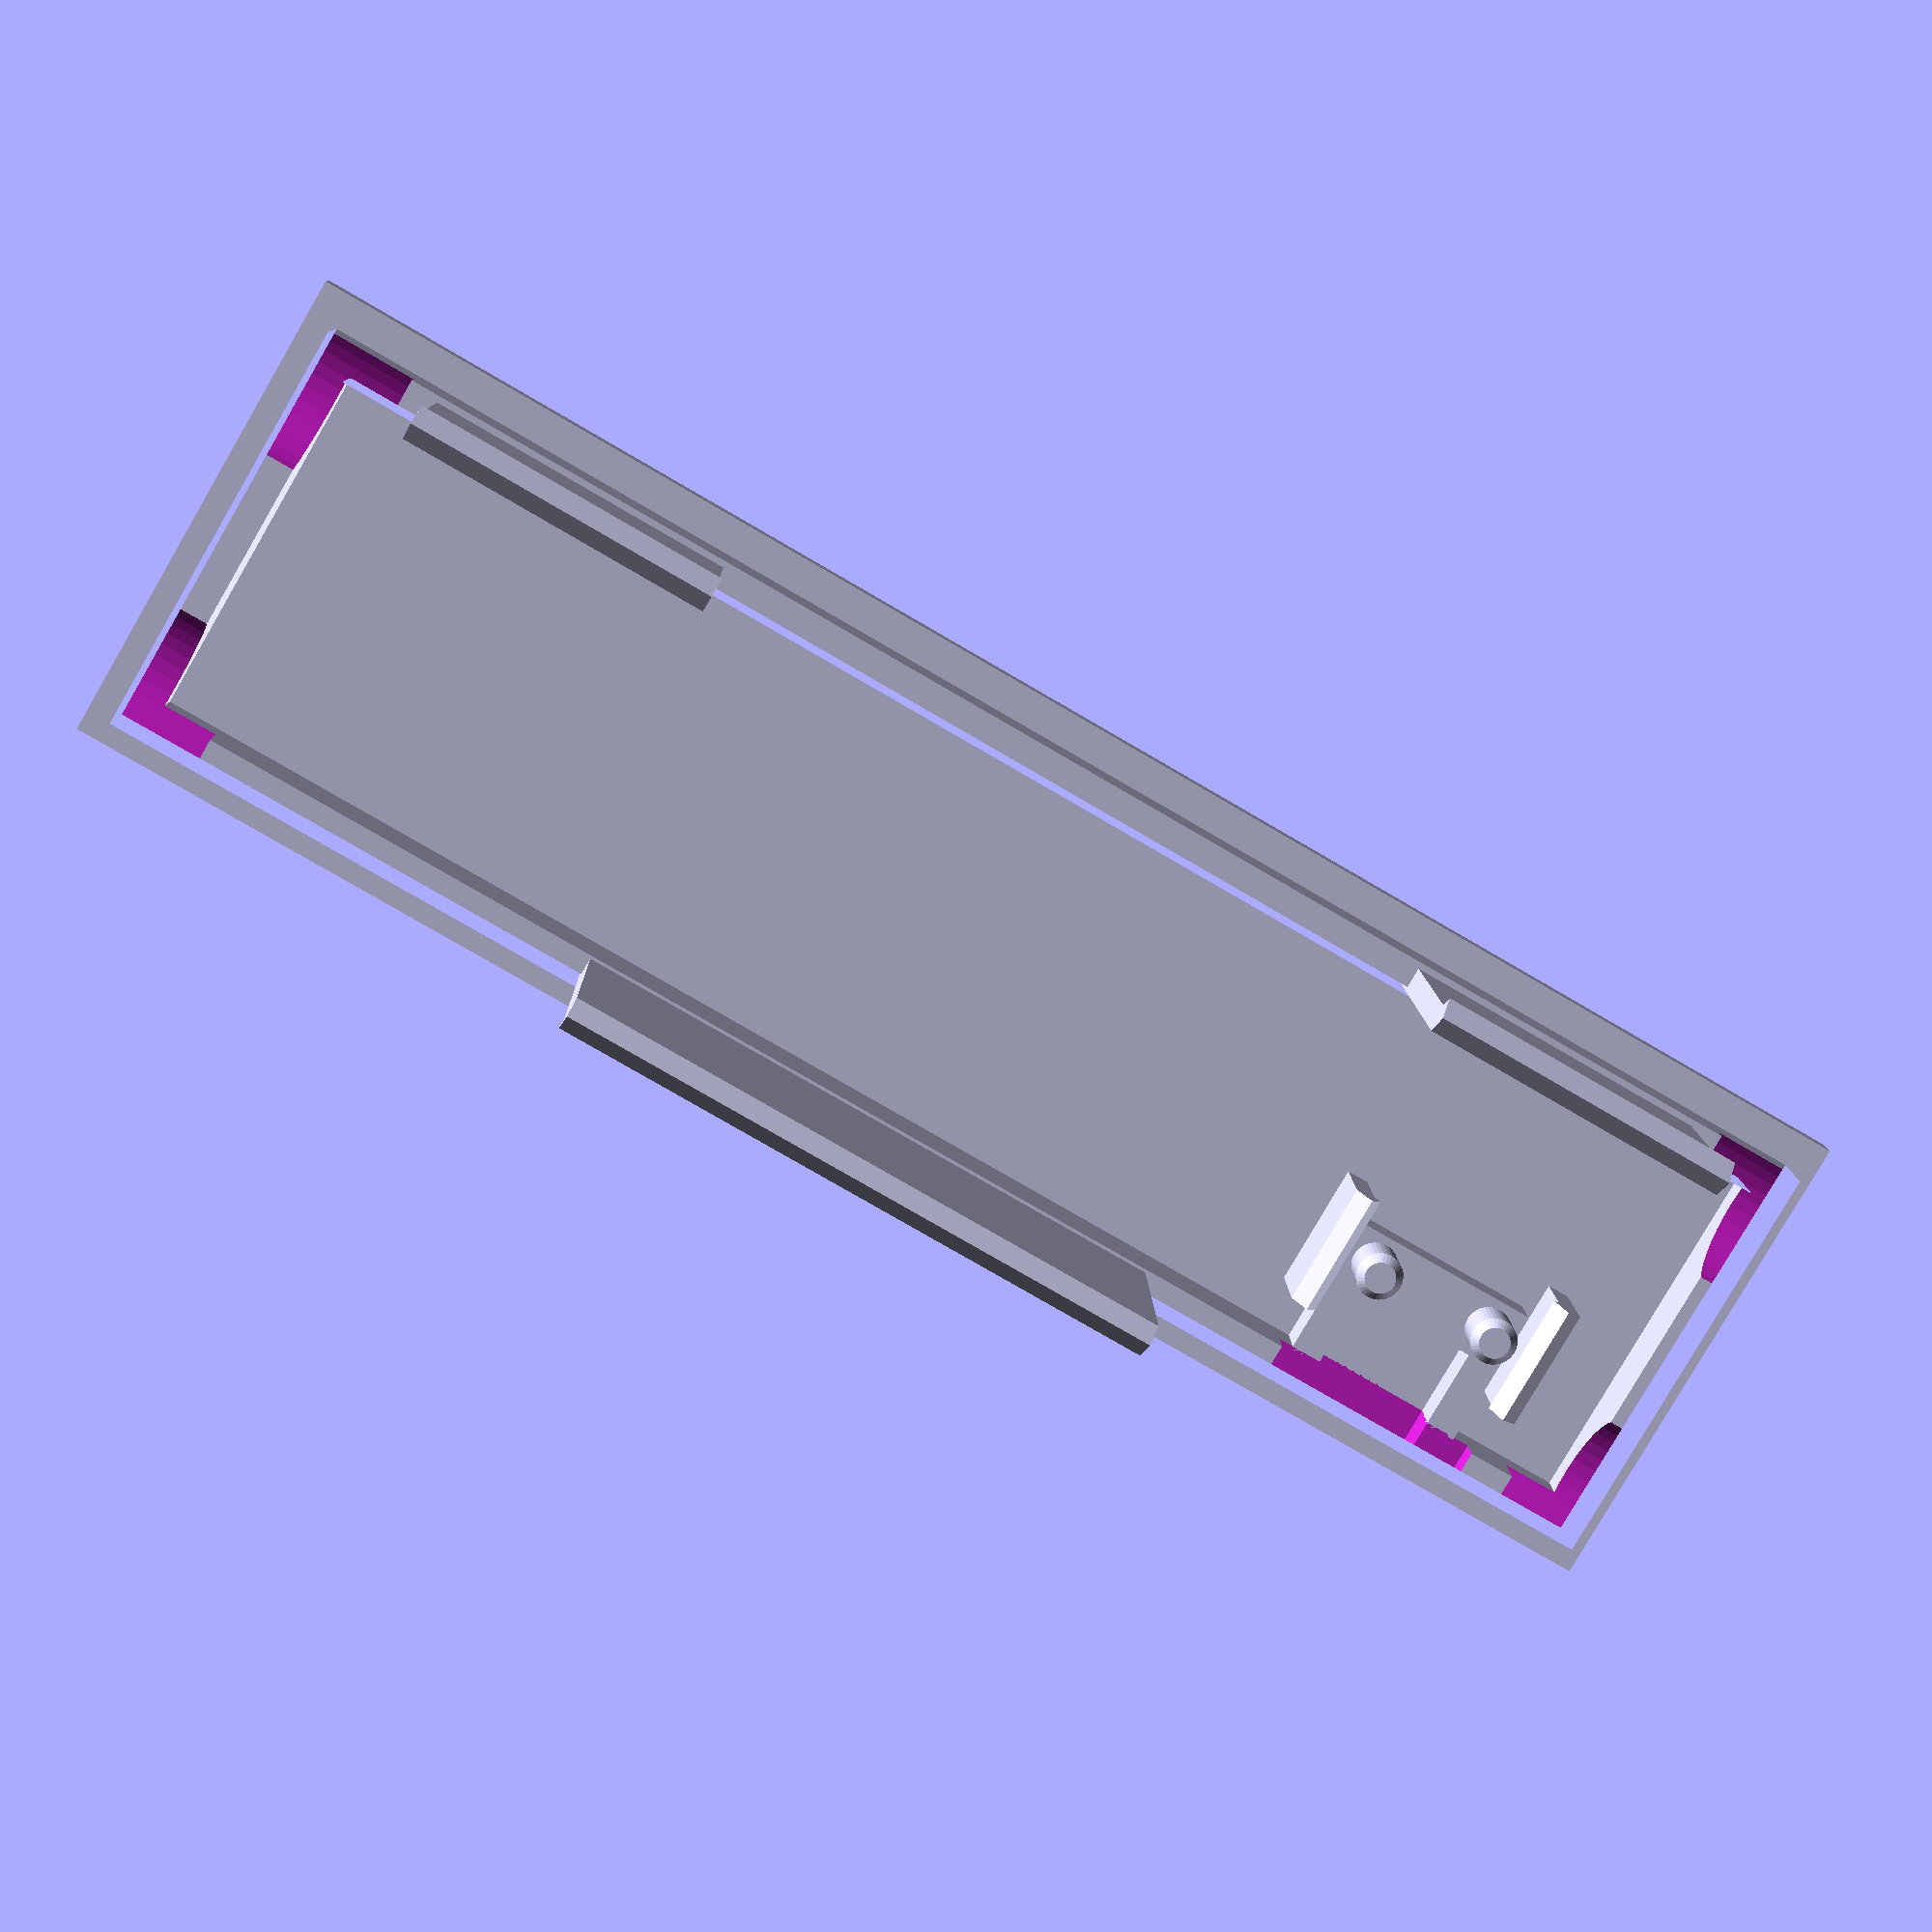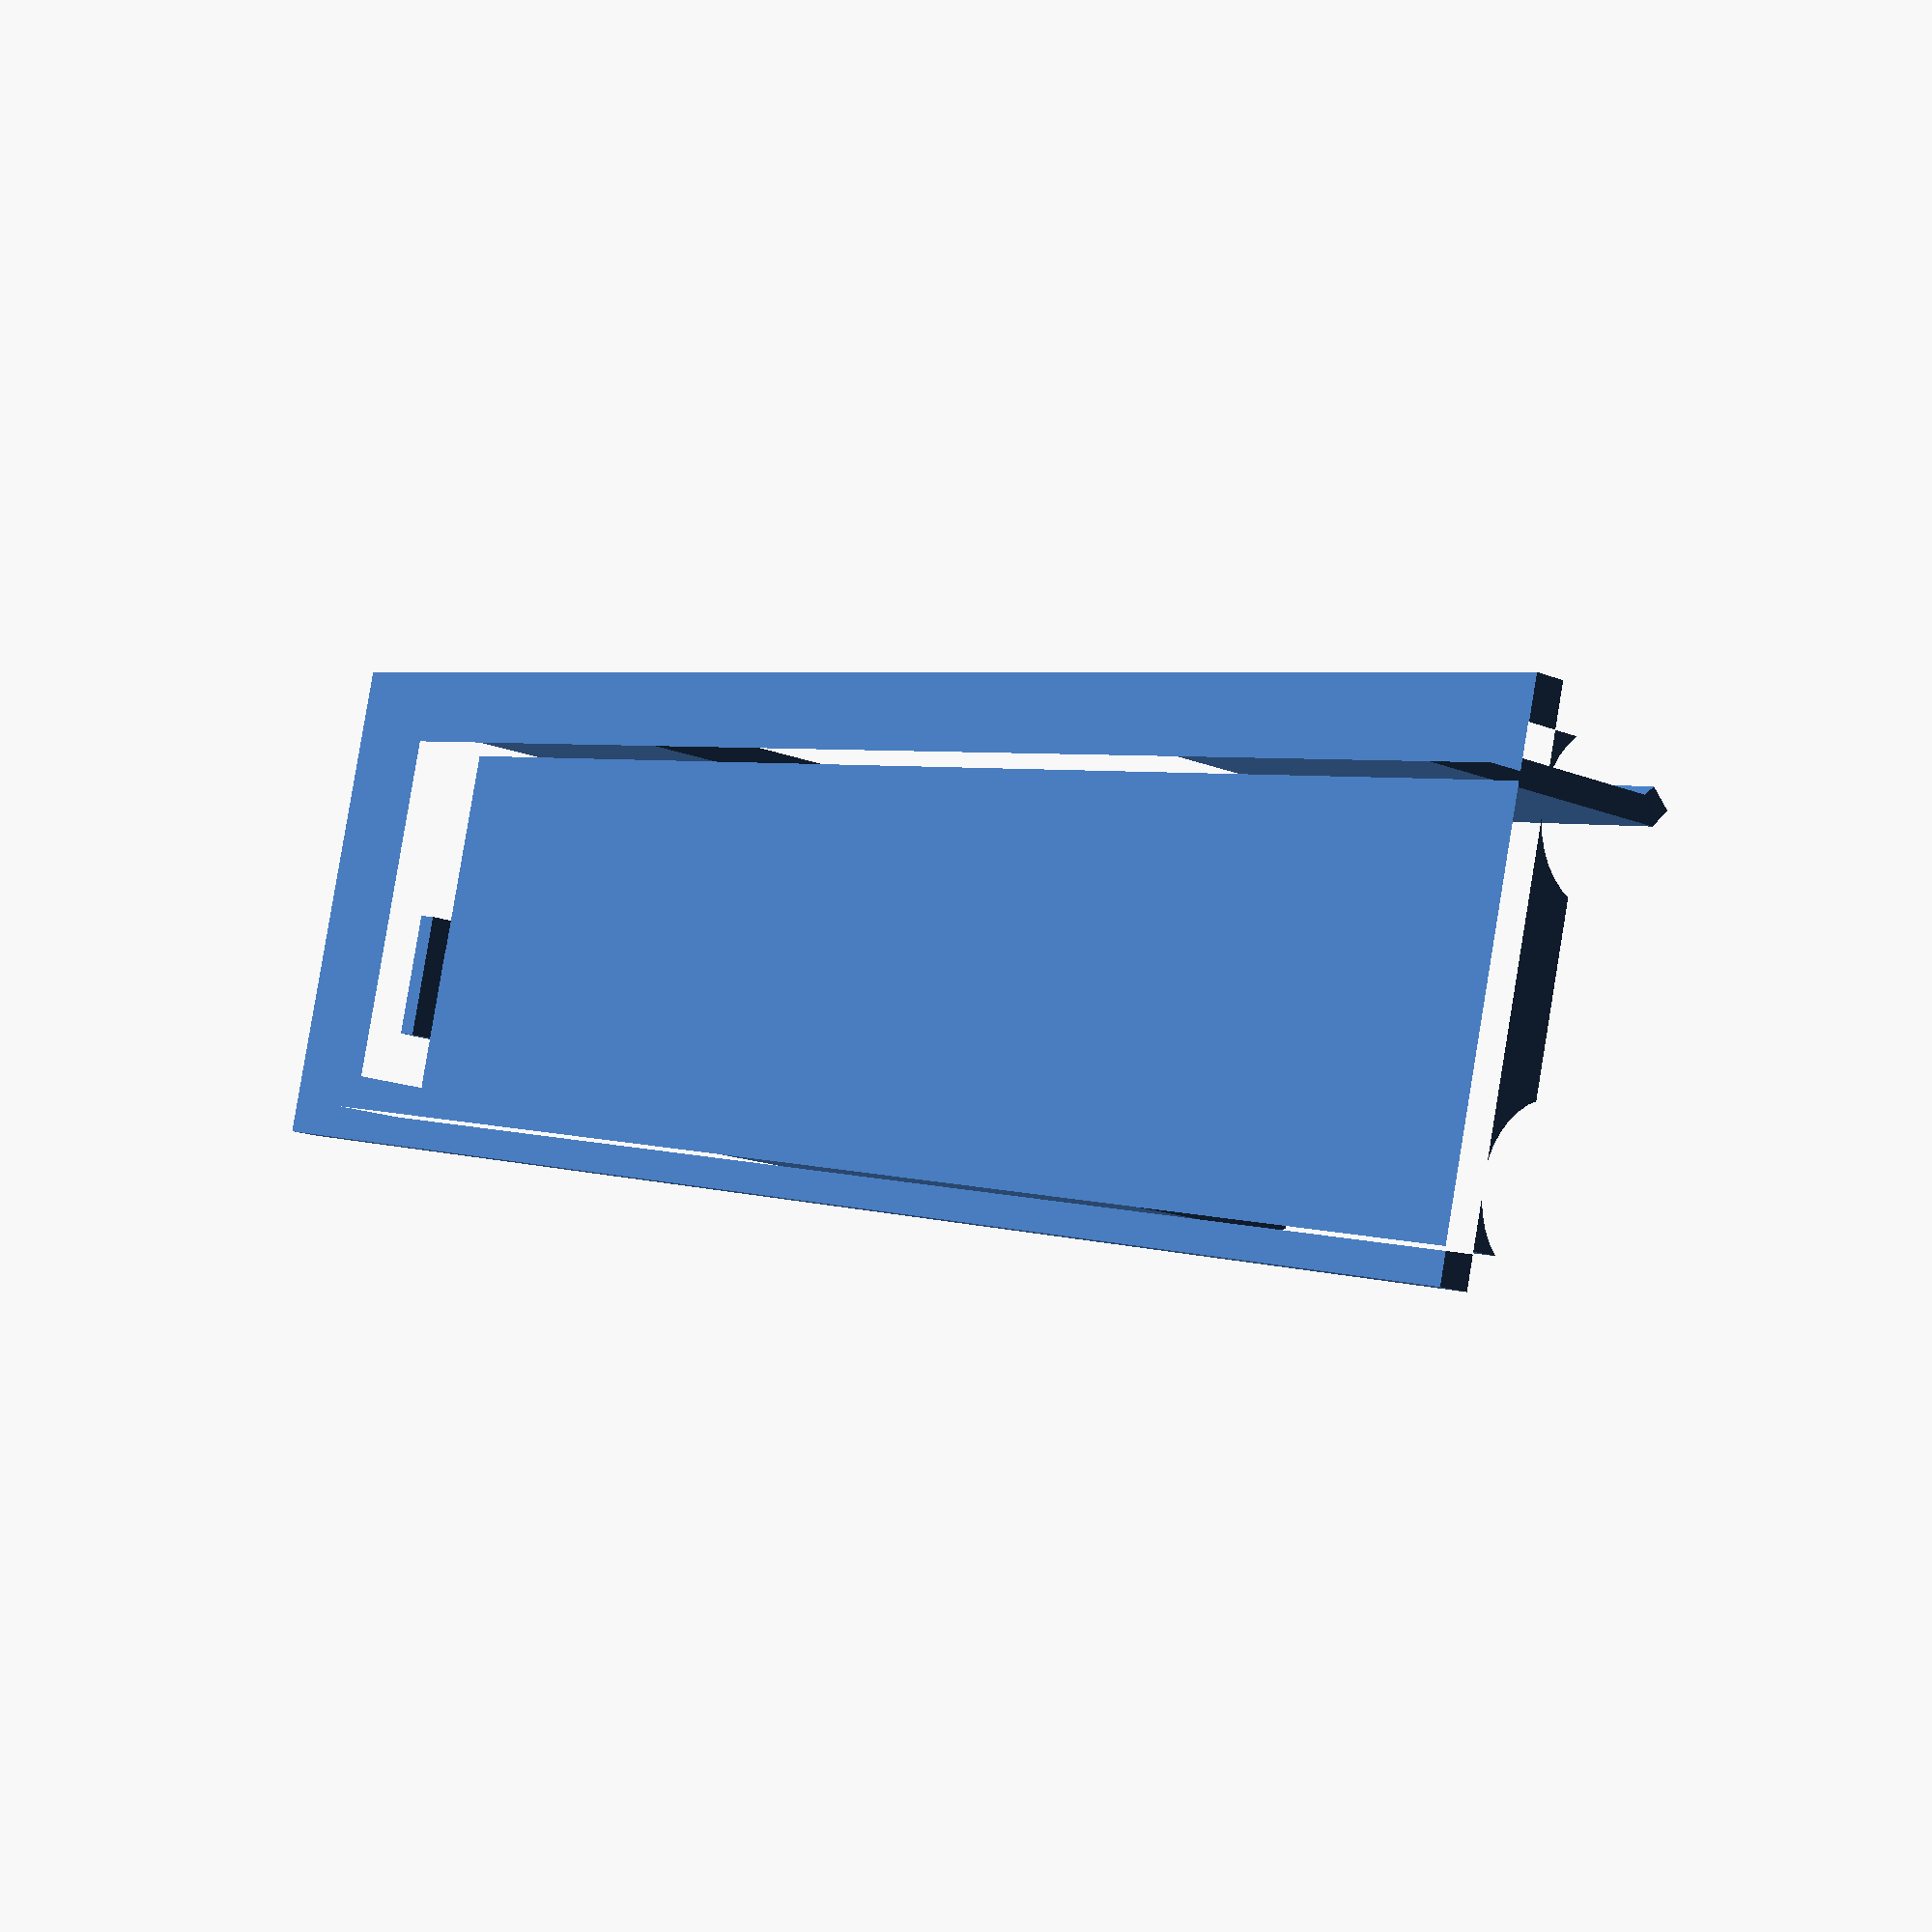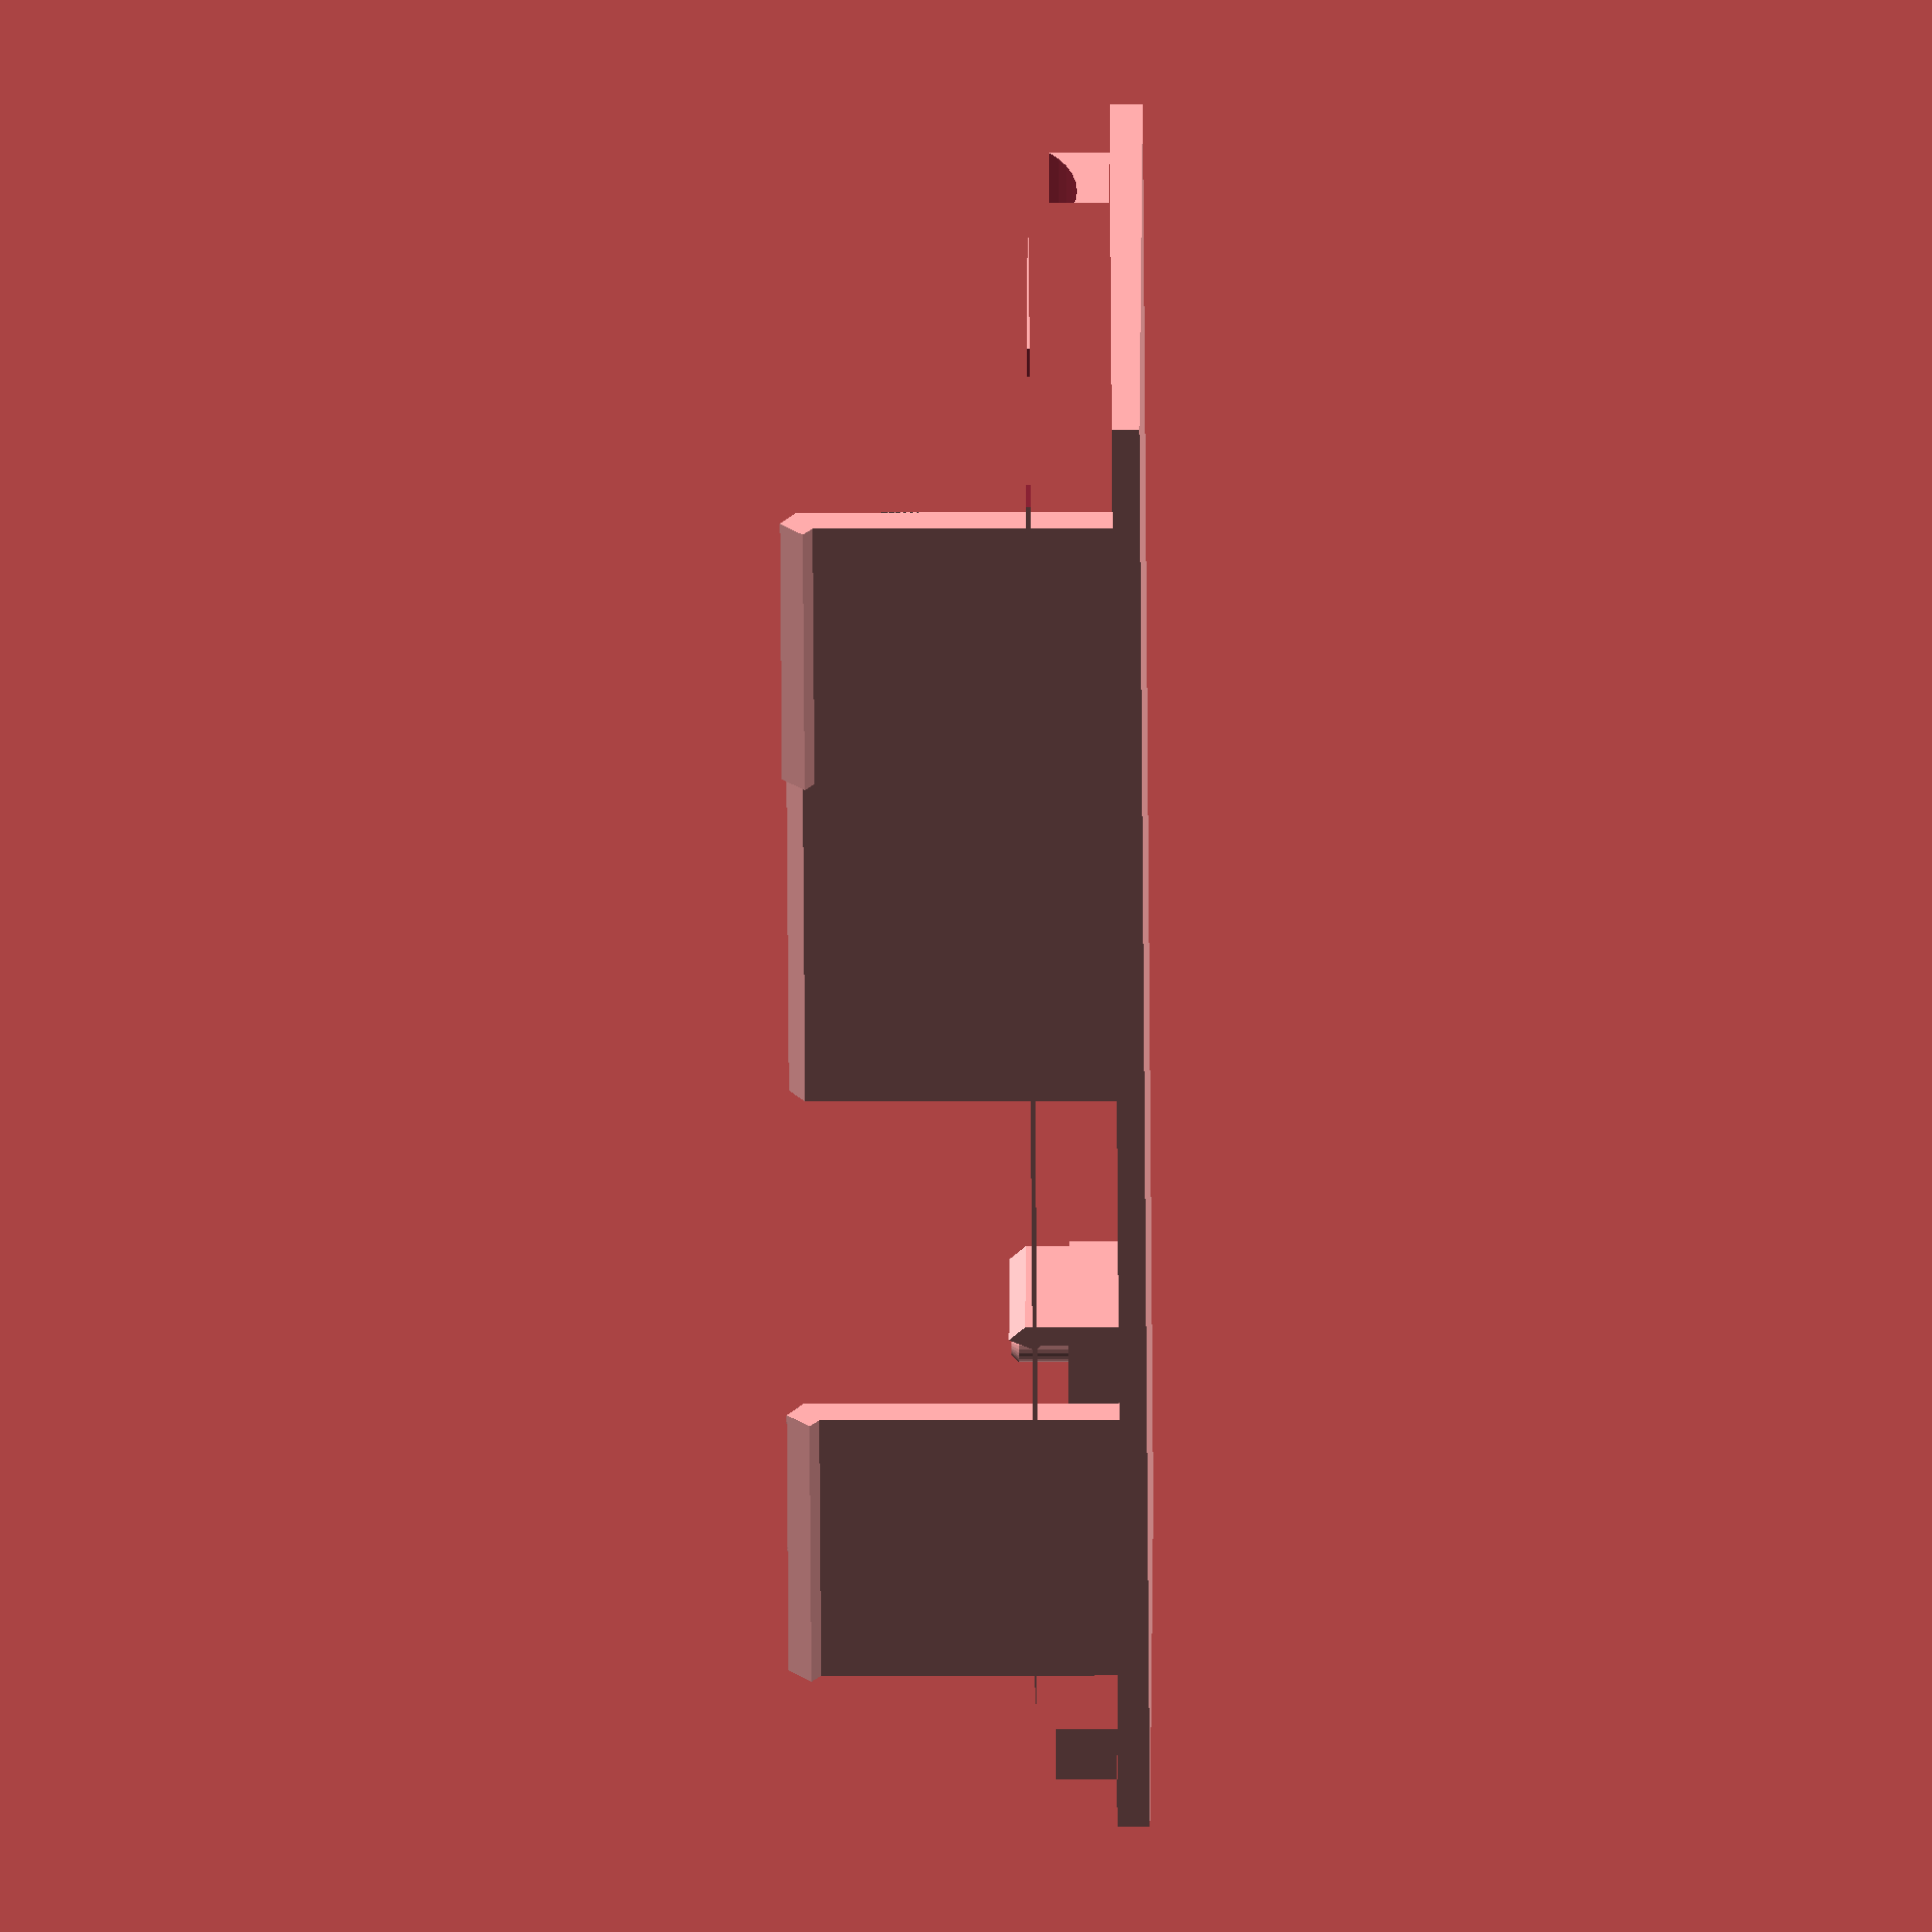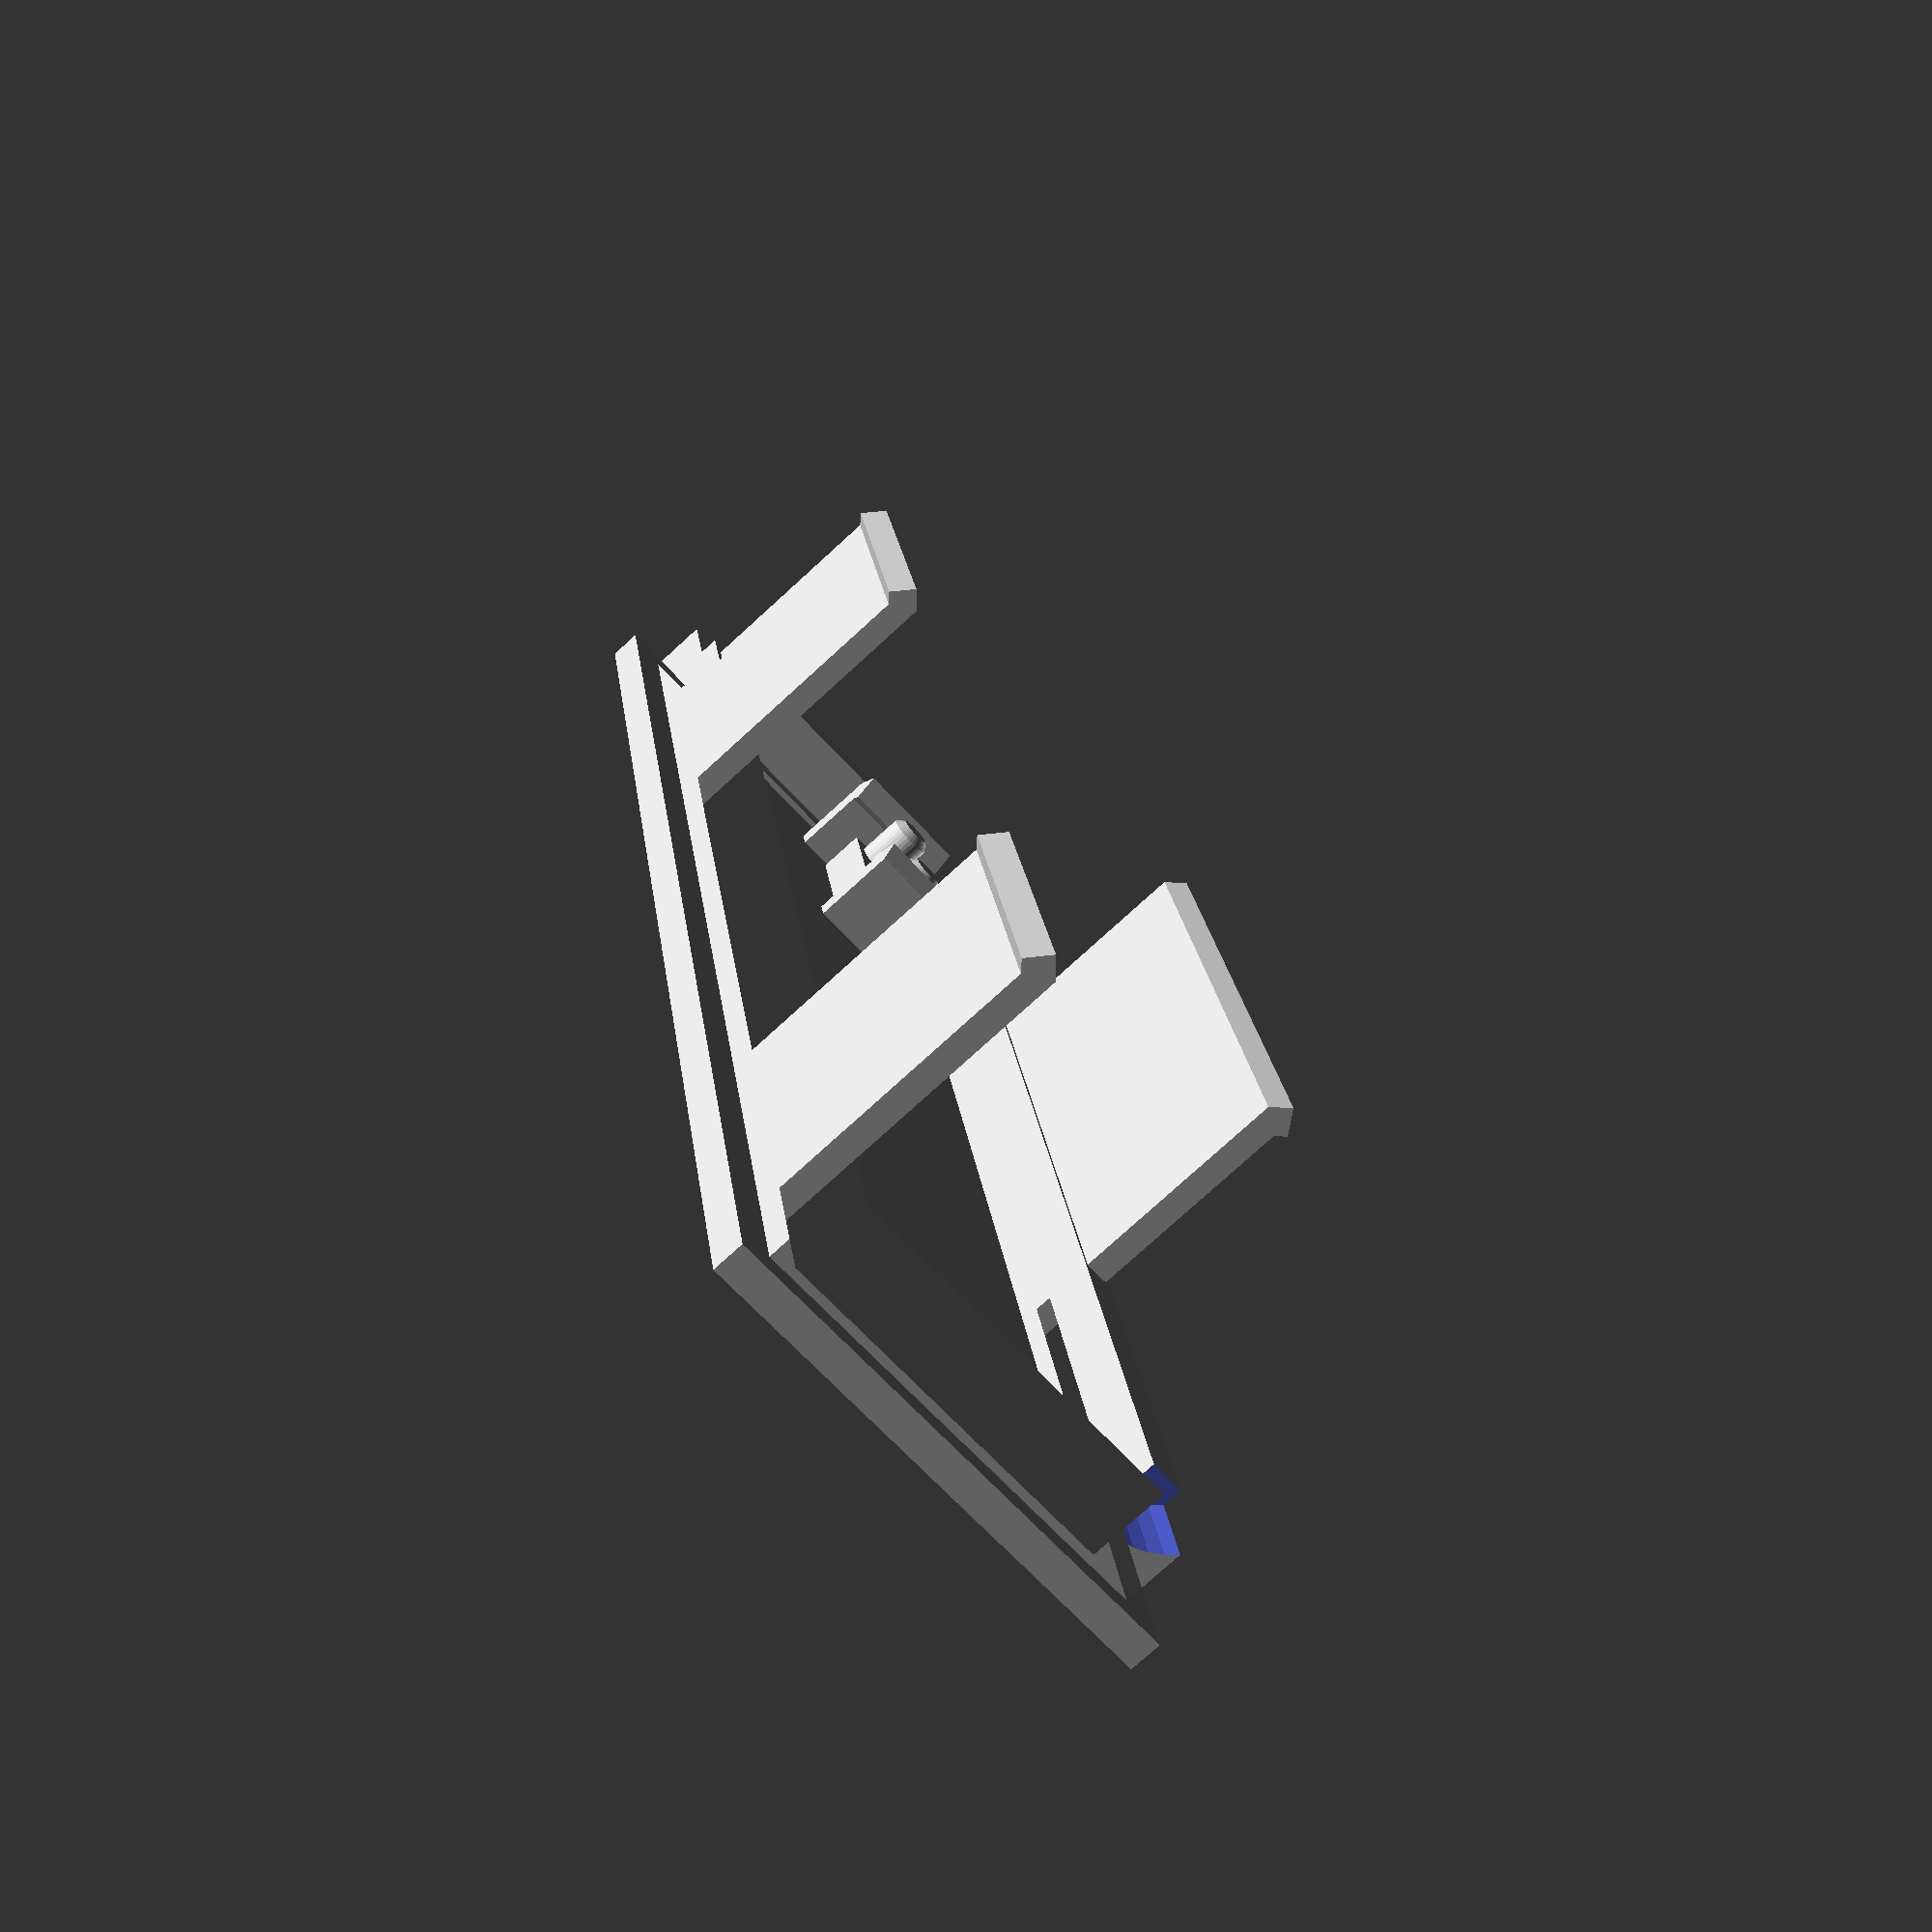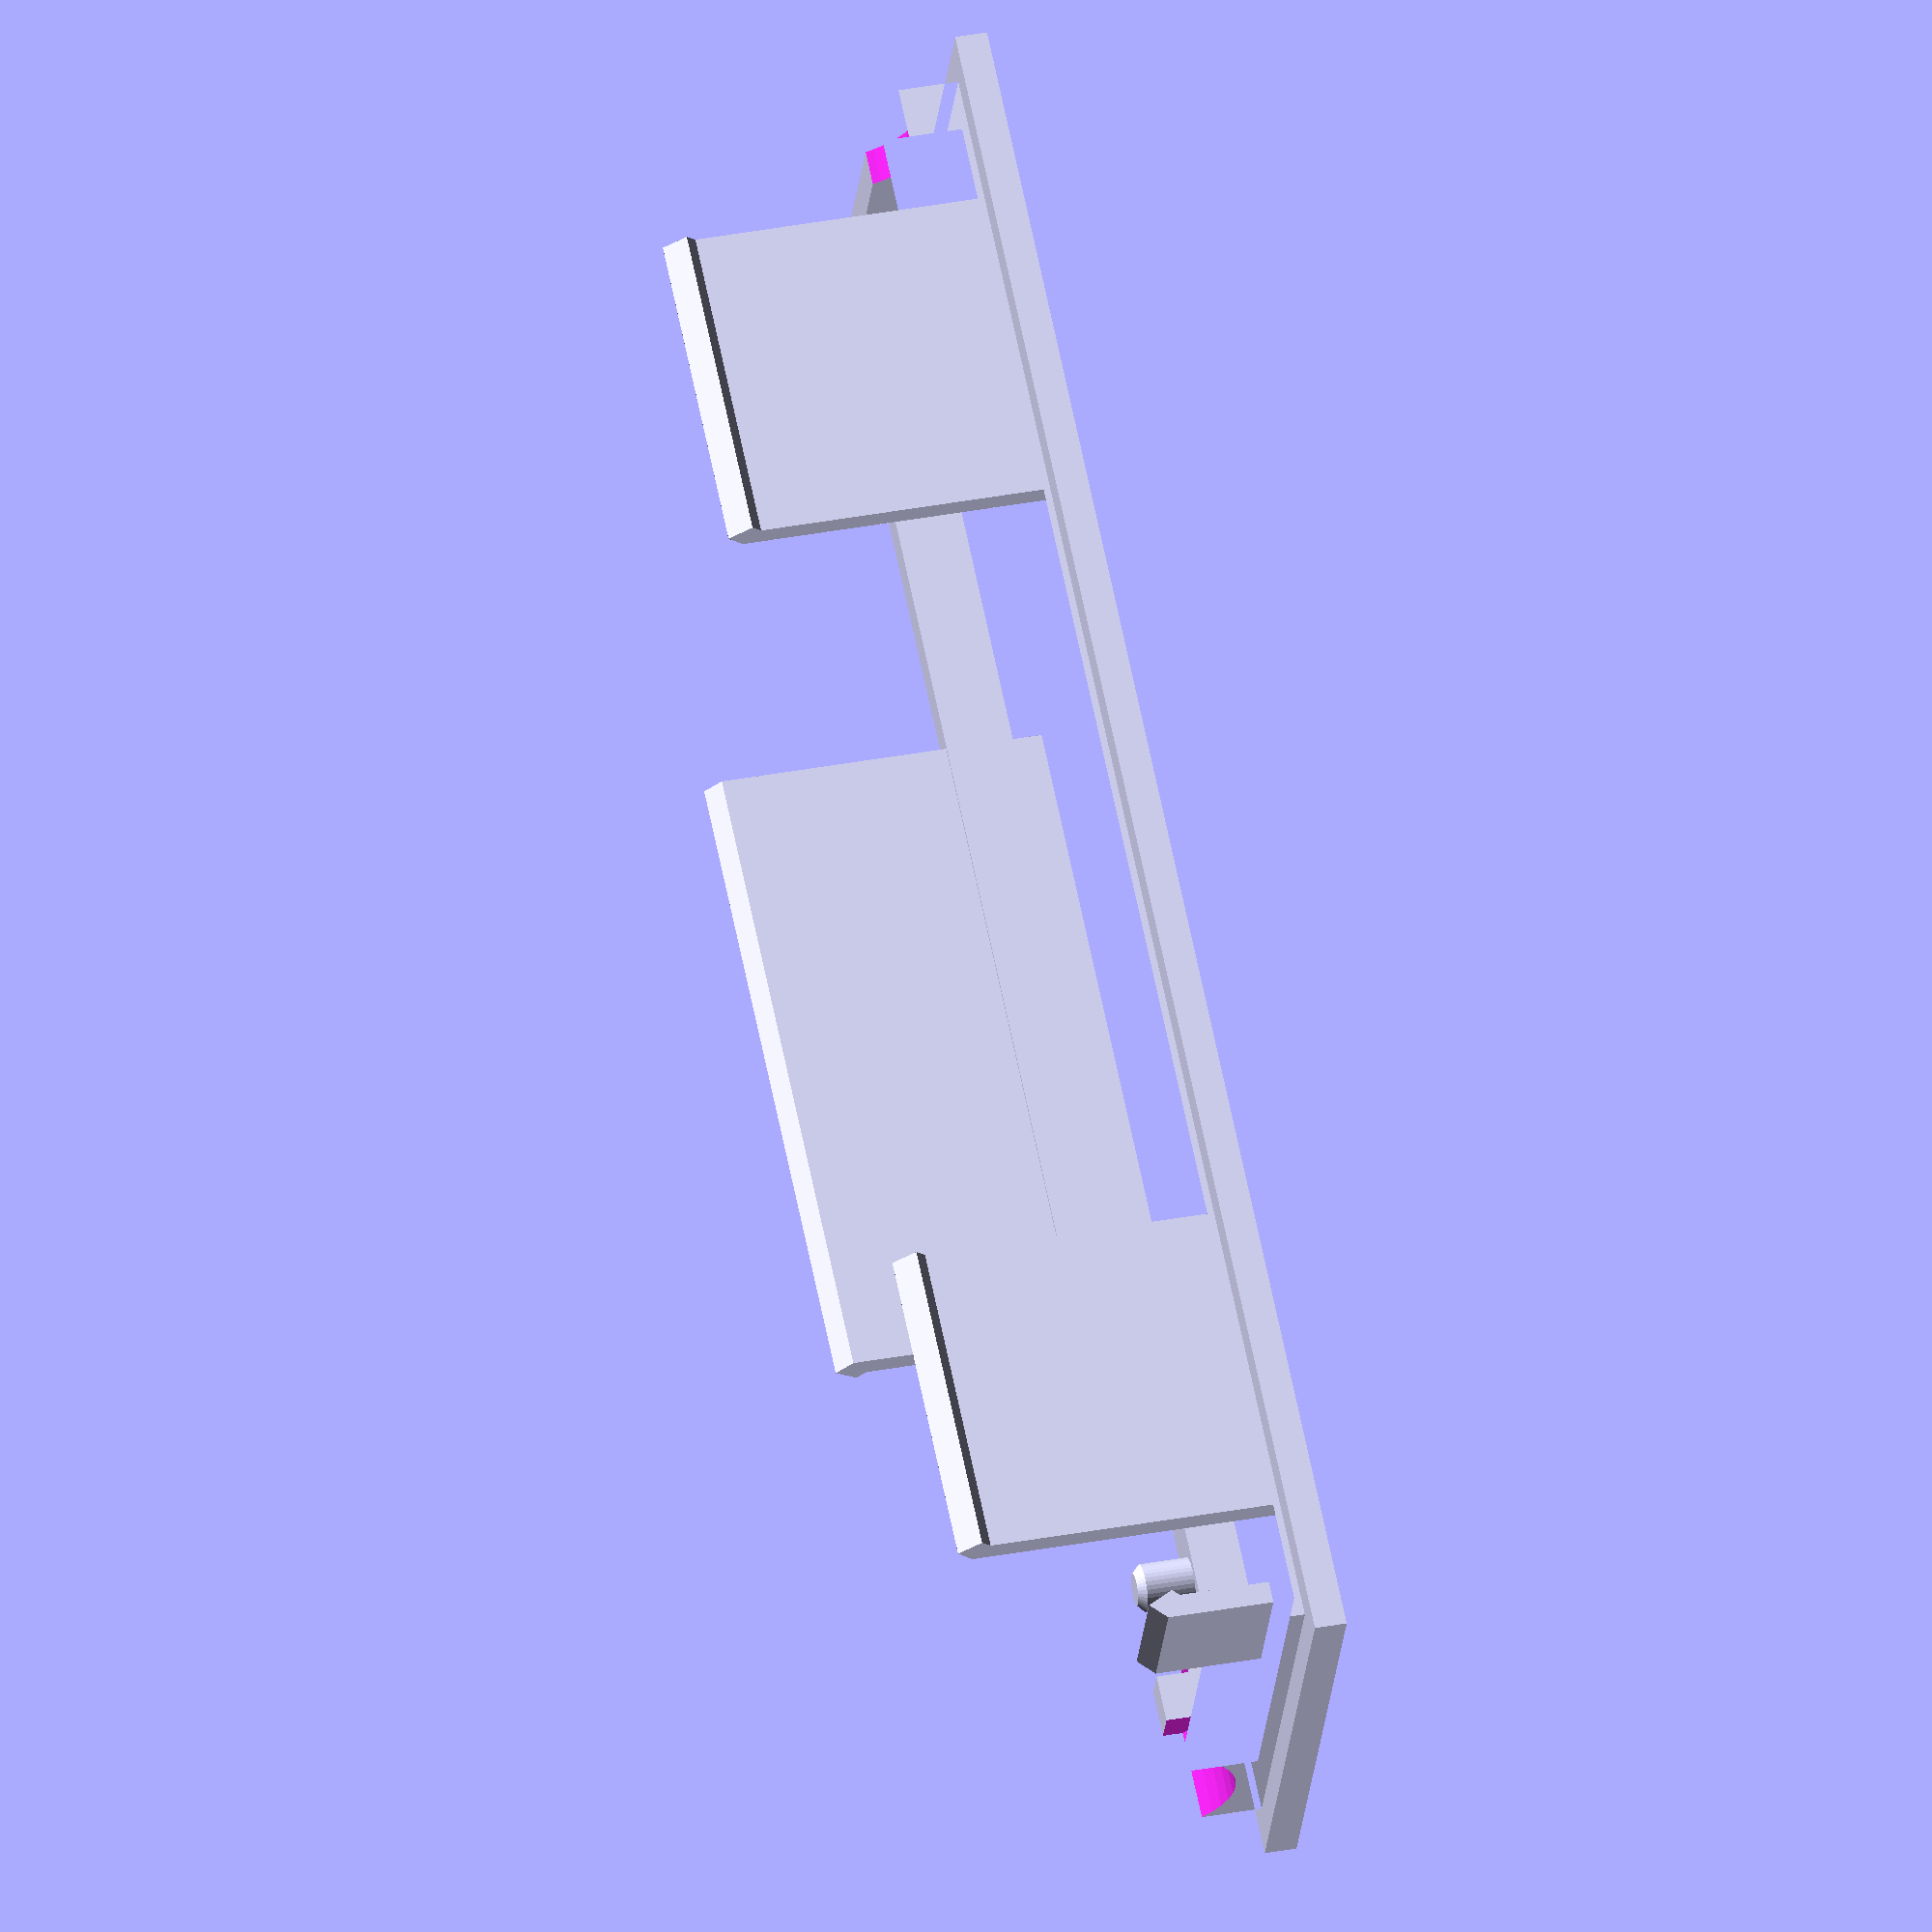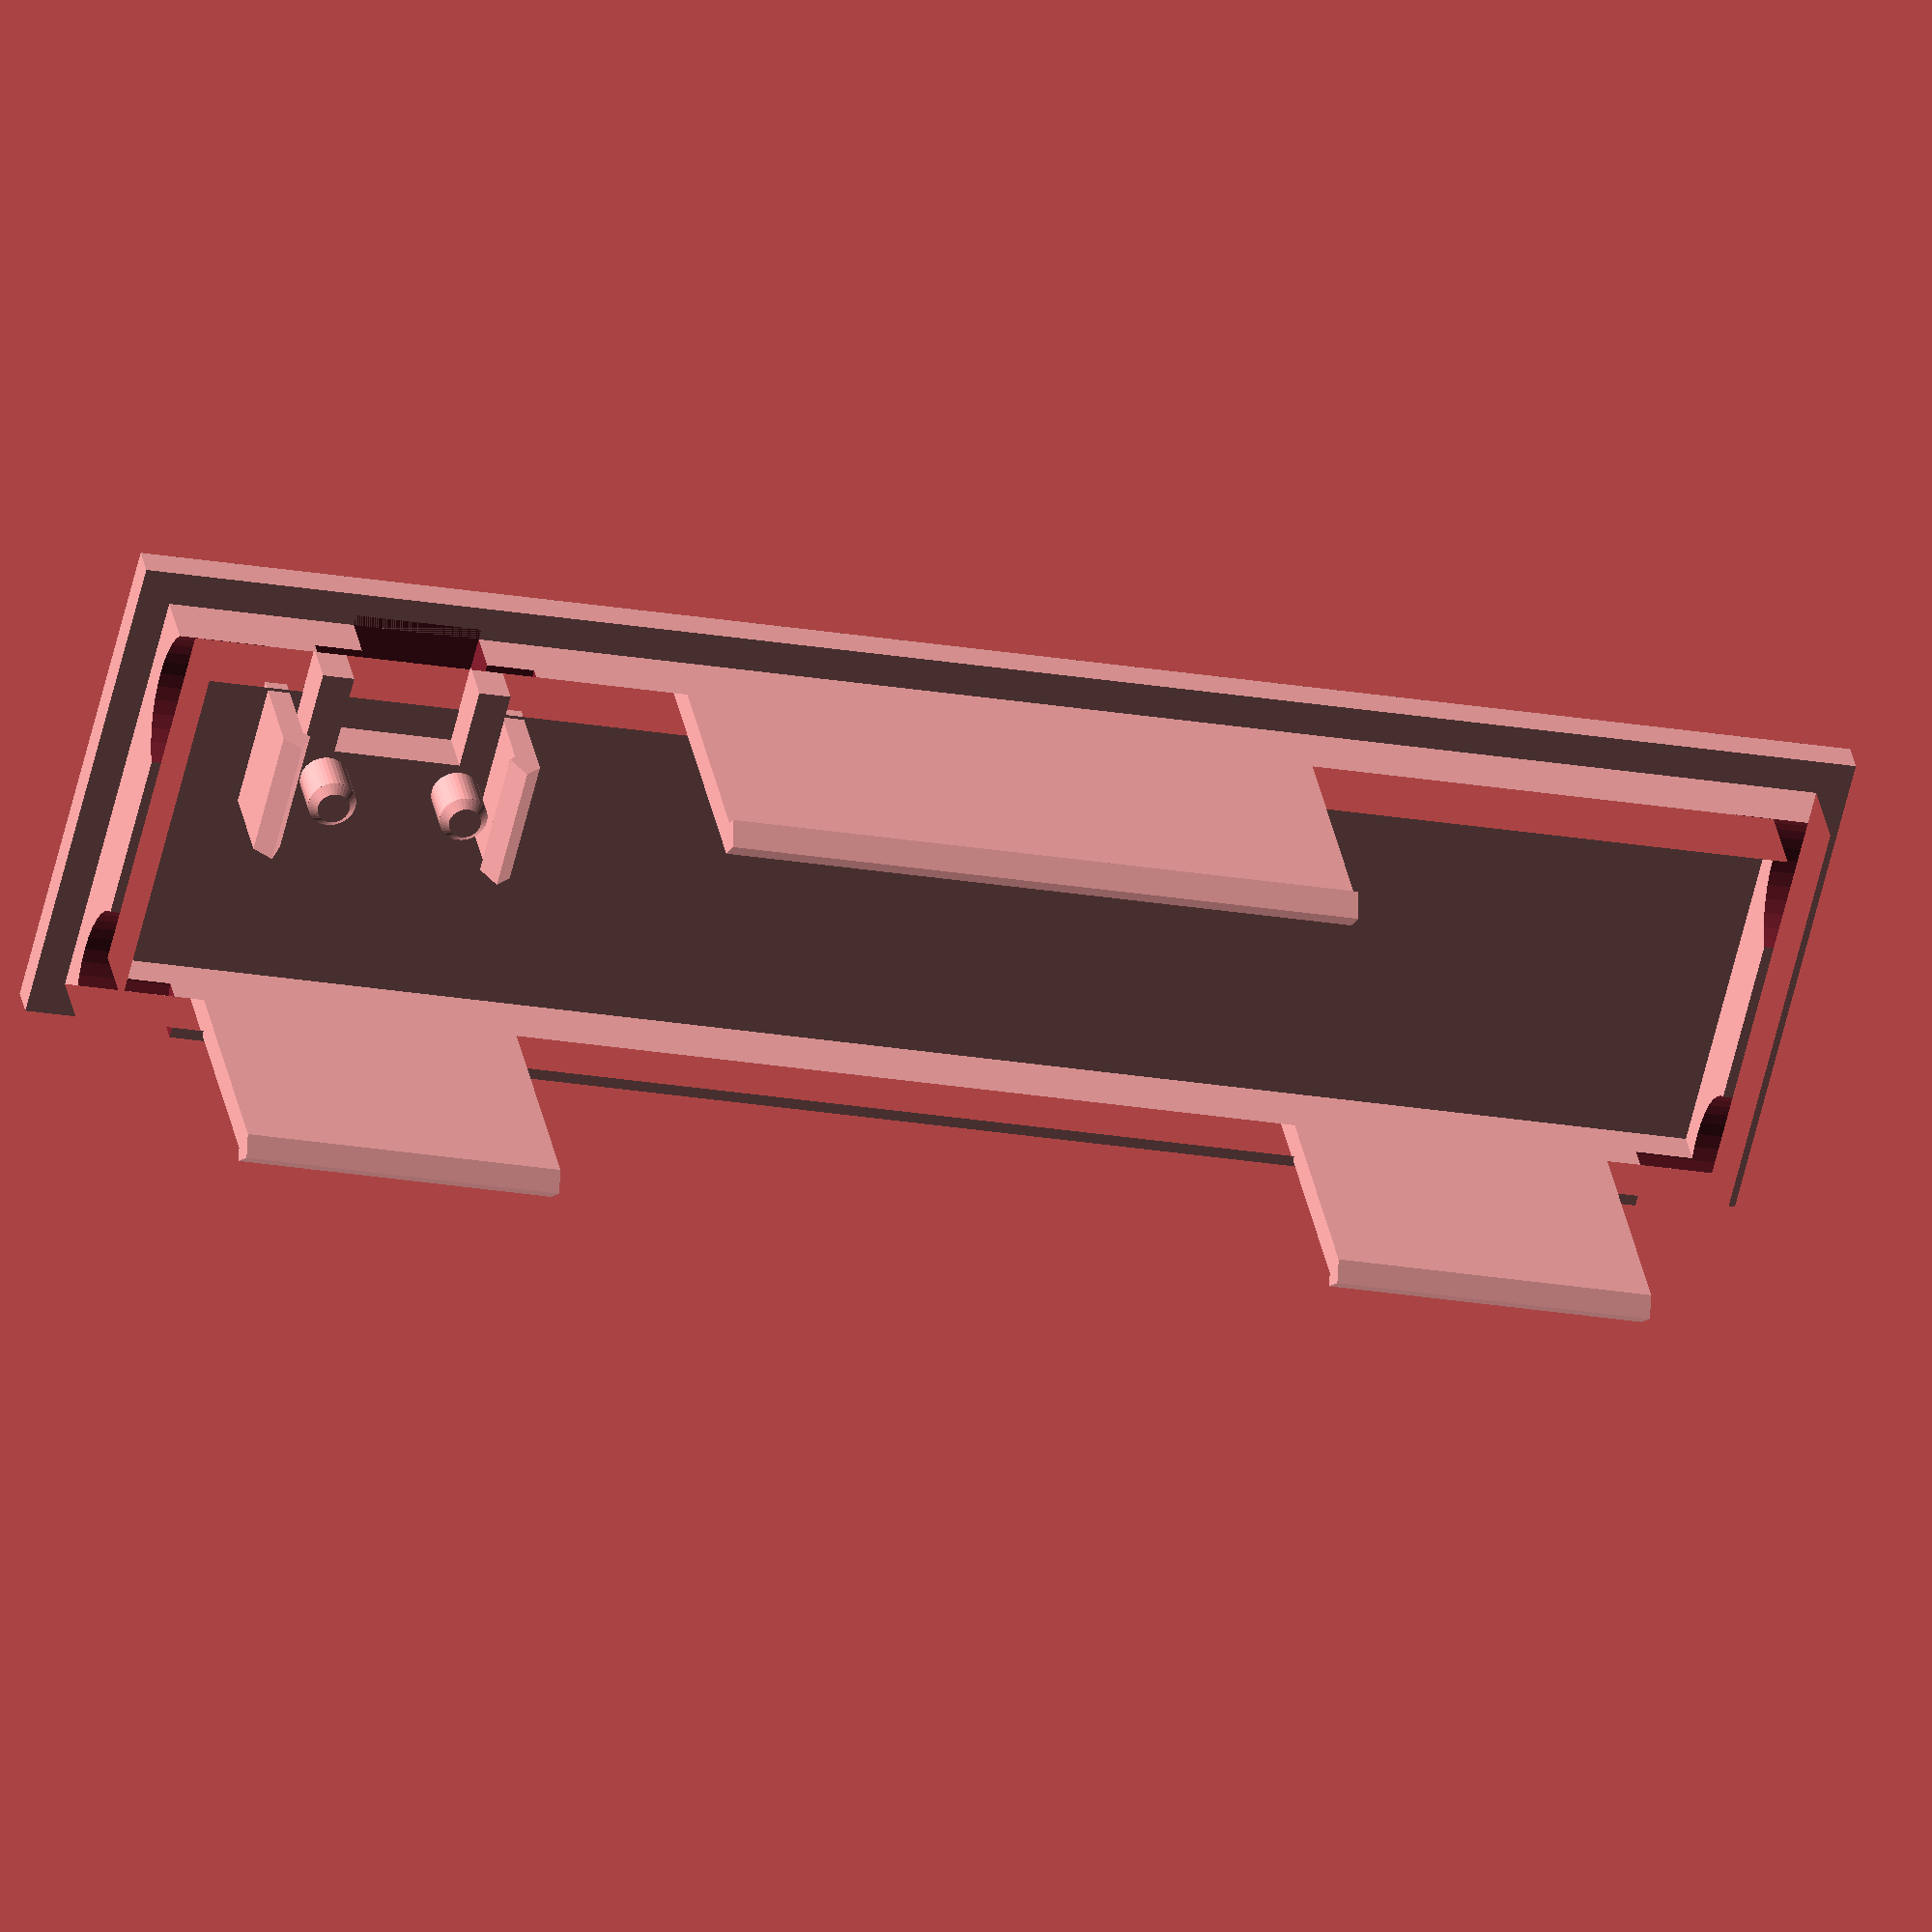
<openscad>
///* Fine
    cang = 1;
    bang = 5;
    dang = 2.5;
    dstp = 5;
    pang = 10;
    pbev = 15;
    centersteps = 60;
    coang=82;
// */
 
/* Coarse
    cang = 5;
    bang = 15;
    dang = 5;
    dstp = 3;
    pang = 15;
    pbev = 30;
    centersteps = 20;
    coang=80;
// */

width = 170;
height = 170;
breadth = 100;
thick = 15;
wall = 2;
exof = 10;
edgebev = 3;

indof = 20;
cutof = 14;

butwid = 50;
buthi = 50;
knobr = 25;
butsz = 140;


basehi = 9.5;

tabhi = 18;
mtabhi = 13;
stabhi = 7.5;

boxheight = 51;
ribheight = 30;
boxang = 30;
boxsl = tan(boxang)*sin(45);

centerwidth = (width+thick+exof-butsz-0.1)*2;
centerthick = 32;

buttonsp = 75;

complete = false;

if (complete) {

    rotate([90,0,0]) front_l();
    rotate([90,0,0]) front_r();

    buttons_r();
    mirror([1,0,0]) buttons_r();

    hinge_r();
    mirror([1,0,0]) hinge_r();

    center_p();

    *color("teal") translate([0,125,27]) rotate([-90,90,0]) batteryholder();
    *color("teal") translate([118,68,0]) rotate([180,0,45]) batteryholder();
    *color("teal") translate([2.5,113.6,0]) rotate([180,0,90]) batteryholder_1();

    translate([0, 0, -0.1]) center_bottom();

    color("teal") translate([0,butsz-buthi+5.5+wall,50.0]) rotate([-90,0,180]) batteryholder_1();

    *color("teal") translate([130,75.1,11]) rotate([180+boxang,0,135]) atmega();
} else {

    *buttons_r();

    // To print
    *rotate([90,-45,0]) sidebox();
    *rbutton();
    *rotate([0,0,7.7]) front_r();
    *front_l();

    *center_p();
    translate([0,0,-0.1]) center_bottom();

    *translate([0,0.1,0]) sidebox();
    *translate([0,0.1,-0.1]) sidebox_bottom();

    *rotate([90,0,0]) hinge_r();
    *hinge_r();
    *translate([0,0, -0.1]) hinge_bottom();
}

// Bottom covers

module hinge_bottom(w = breadth, hsw = 20, t=wall) {
    csds = (45/dang+135/bang+5);
    bsds = 6;
    tsds = csds*bsds;
    difference() {
        polyhedron(
            points = concat(
                hinge_c_curve1(0, -t, t=0),
                hinge_c_curve1(0, 0, t=0),
                hinge_c_curve1(0, 0, t=t+0.1),
                hinge_c_curve1(0, 2, t=t+0.1),
                hinge_c_curve1(0, 2, t=t*2),
                hinge_c_curve1(0, 0, t=t*2)
            ), faces = concat(
                [for (s=[0:bsds-2]) each cquads(csds, csds*s, csds*bsds)],
                [[for (s=[0:csds-1]) s],
                 [for (s=[tsds-1:-1:tsds-csds]) s]]
            ));
        b_hingeholes(o=-1);
    }
    x1=width+thick-5.5;
    x2=width+thick+hsw+7.4;
    translate([x1, -17, 0]) rotate([0,0,90]) box_tab(w=16, h=stabhi+0.1);
    translate([x1, -51, 0]) rotate([0,0,90]) box_tab(w=16, h=stabhi+0.1);
    translate([x1, -85, 0]) rotate([0,0,90]) box_tab(w=16, h=stabhi+0.1);

    translate([x2, -17, 0]) rotate([0,0,-90]) box_tab(w=16, h=stabhi+0.1);
    translate([x2, -51, 0]) rotate([0,0,-90]) box_tab(w=16, h=stabhi+0.1);

    translate([x2-12, -90, 0]) rotate([0,0,-140]) box_tab(w=16, h=stabhi+0.1);
}

module center_bottom(w = centerwidth, b = centerthick, t = wall, tol=0.2) {
    csds = 4;
    bsds = 6;
    tsds = csds*bsds;
    y = butsz-buthi+5.1;
    difference() {
        polyhedron(
        points = concat(
            cb_curve(w-tol*2, b, -t, y),
            cb_curve(w-tol*2, b, 0, y),
            cb_curve(w-t*2-tol*2, b-t*2-tol*2, 0, y+t+tol),
            cb_curve(w-t*2-tol*2, b-t*2-tol*2, 5, y+t+tol),
            cb_curve(w-t*4-tol*4, b-t*4-tol*4, 5, y+t*2+tol*2),
            cb_curve(w-t*4-tol*4, b-t*4-tol*4, 0, y+t*2+tol*2)),
        faces = concat(
            [for (s=[0:bsds-2]) each cquads(csds, csds*s, tsds)],
            [[for (s=[0:csds-1]) s],
             [for (s=[tsds-1:-1:tsds-csds]) s]]
             ));

        translate([-w/2+18, y+b-t-t/2, 4.5]) cube([14, t+1, 3], true);
        translate([-w/2+18, y+b-t-t/2, 3]) cube([8, t+1, 6], true);

        b_centerholes();
        b_centerholes(f=-1);
    }
    translate([-w/2+18, y+b-t-9.5, 0]) {
        translate([0,0,1.45]) cube([12, 4, 3.1], true);
        translate([-5,3,1.45]) cube([2, 8.5, 3.1], true);
        translate([ 5,3,1.45]) cube([2, 8.5, 3.1], true);
        translate([ 4.2,0,3]) cylinder(3, 1.5, 1.5, $fn=360/pang);
        translate([-4.2,0,3]) cylinder(3, 1.5, 1.5, $fn=360/pang);
        translate([ 4.2,0,6]) cylinder(0.5, 1.5, 1.0, $fn=360/pang);
        translate([-4.2,0,6]) cylinder(0.5, 1.5, 1.0, $fn=360/pang);

        translate([-6.8, 0, 0]) musb_tab();
        translate([ 6.8, 0, 0]) mirror([1,0,0]) musb_tab();
    }

    translate([0, y+b-t-0.6, 0]) box_tab(w=40);
    translate([-w/2+20, y+t+0.6, 0]) mirror([0,1,0]) box_tab();
    translate([ w/2-20, y+t+0.6, 0]) mirror([0,1,0]) box_tab();
}

module b_centerholes(o=-1, f=1, t=wall, r=10/2) {
    y = butsz-buthi+5.1 + centerthick/2;
    x = f*(centerwidth/2+o*(t+3-0.5));
    translate([x, y, 25]) {
        translate([0,-10,-18]) rotate([0,90,0]) cylinder(7, r, r, true, $fn=360/pang);
        translate([0, 10,-18]) rotate([0,90,0]) cylinder(7, r, r, true, $fn=360/pang);
    }
}

module b_hingeholes(o=1, t=wall, r=10/2) {
    translate([width+thick/2+ 7, o*(t+3), 6]) rotate([90,0,0]) cylinder(7, r, r, true, $fn=360/pang);
    translate([width+thick/2+32, o*(t+3), 6]) rotate([90,0,0]) cylinder(7, r, r, true, $fn=360/pang);
}

module musb_tab(h=4.6, w=8) {
    rotate([0,-90,-90]) translate([0,0,-w/2]) linear_extrude(height=w) polygon([
        [-1,0],[h,0],[h+0.4,0.4],[h+2,-0.4],[h+1, -1.4],[-1,-1.4]
    ]);
}

module box_tab(h=tabhi+0.1, w=20) {
    rotate([0,-90,0]) translate([0,0,-w/2]) linear_extrude(height=w) polygon([
        [-1,0],[h,0],[h+0.6,0.6],[h+2,-0.5],[h+1, -1.6],[-1,-1.6]
    ]);
}

function cb_curve(w, b, h, y) = [[-w/2,y,h],[w/2,y,h],[w/2,y+b,h],[-w/2,y+b,h]];


module sidebox_bottom(t = wall, tol=0.2) {
    csds = (225/bang+5)+(45/dang+1);
    bsds = 6;
    tsds = bsds*csds;
    tw = width+thick+exof;
    supr = 64/sqrt(2);
    difference() {
        union() {
            polyhedron(points = concat(
                sbb_curve(-t, 0),
                sbb_curve(0, 0),
                sbb_curve(0, t+tol),
                sbb_curve(5, t+tol),
                sbb_curve(5, t*2+tol),
                sbb_curve(0, t*2+tol)
                ), faces = concat(
                    [for (s=[0:bsds-2]) each cquads(csds, csds*s, tsds)],
                    [[for (s=[0:csds-1]) s],
                     [for (s=[tsds-1:-1:tsds-csds]) s]]
                ));

            translate([tw-butsz/2-21.65+30, butsz/2-21.65-30, 0]) rotate([0,0,135]) box_tab(w=40);
            translate([tw-butsz/2-21.65-30, butsz/2-21.65+30, 0]) rotate([0,0,135]) box_tab(w=40);
            translate([tw-butsz/2+21.65, butsz/2+21.65, 0]) rotate([0,0,-45]) box_tab(h=mtabhi+0.1, w=127);
        }
        b_centerholes(o=1);
        b_hingeholes();

        // Rib cutouts
        translate([tw-butsz/2, butsz/2, 0]) rotate([0,0,45]) sb_support(th=1.2);
        translate([tw-butsz/2+supr, butsz/2-supr, 0]) rotate([0,0,45]) sb_support(th=1.2);
        translate([tw-butsz/2-supr, butsz/2+supr, 0]) rotate([0,0,45]) sb_support(th=1.2);
        for (s=[-supr:supr/4:supr]) {
            translate([tw-butsz/2+s, butsz/2-s, 0]) rotate([0,0,45]) sb_support_2(th=0.6);
        }
        translate([tw-butsz/2+supr*1.25, butsz/2-supr*1.25, 0]) rotate([0,0,45]) sb_support_2(12, th=0.6);
    }
}

function sbb_curve(z, t, eb=5, hb=20, w=width+thick+exof, bw=butwid, bh=buthi, bs=butsz, hsw=20) = concat(
// I don't know where 1.213 comes from; trial and error
    [[w-t+hsw, t, z]],
    bcircle_b(hb-t, w-hb+hsw, hsw-1.213, z, 90, 135, a=dang),
    bcircle_b(eb-t, w-bs+bh-eb, bs-eb, z, 135, 180),
    bcircle_b(eb-t, w-bs+eb, bs-eb, z, 180, 270),
    bcircle_b(eb-t, w-bs+eb, bs-bw+eb, z, 270, 315),
    bcircle_b(eb-t, w-bw+eb, eb, z, 315, 360)
    );

function bcircle_b(r, x, y, z, san, ean, a=bang) = 
    [for (an=[san:(san<ean?a:-a):ean])
        [x+r*sin(an),y-r*cos(an),z]];

// The modules

module center_p(w = centerwidth, b = centerthick, h = 40, eh=40, t=wall, st=centersteps) {
    csds = 2*st+2;
    bsds = (180/bang+7);
    tsds = csds*bsds;
    y = butsz-buthi+5.1;
    difference() {
        union() {
            polyhedron(points = concat( 
                [for (an=[-90:bang:0]) each center_curve(an, y, w, b, h, eh+30, st)],
                center_curve(0, y, w, b, 0, 0, st),
                center_curve(0, y+t, w-t*2, b-t*2, 0, 0, st, bv=edgebev-t),
                center_curve(0, y+t, w-t*2, b-t*2, tabhi-1.2, 0, st, bv=edgebev-t),
                center_curve(0, y+t+0.6, w-t*2, b-t*2-1.2, tabhi, 0, st, bv=edgebev-t-0.6),
                center_curve(0, y+t, w-t*2, b-t*2, tabhi+0.6, 0, st, bv=edgebev-t),
                [for (an=[0:-bang:-90]) each center_curve(an, y+t, w-t*2, b-t*2, h, eh+30, st, bv=edgebev-t)]
                ), faces = concat(
                [for (s=[0:bsds-2]) each cquads(csds, csds*s, tsds)],
                [for (s=[0:csds/2-1]) each [[s, s+1, csds-s-1],[s, csds-s-1, csds-s]]],
                [for (s=[0:csds/2-1]) each [[tsds-s-1, tsds-s-2, tsds-csds+s+1],[tsds-s-1, tsds-csds+s+1, tsds-csds+s]]]
                ));
            translate([0, y, h+eh+10]) disc(r=40, t=b+5);
        }
        translate([0, y+t, h+eh+10]) disc(r=38, t=b+5-t*2);
        translate([0, y+b/2, h+eh-10]) cube([51.6, b-t*2, 40], true);

        centerholes(f =  1);
        centerholes(f = -1);

        translate([-w/2+14, y+b-t/2, 25]) switchhole();
        translate([-w/2+18, y+b-t/2, 1.5]) cube([9, t+1, 3.2], true);
        translate([0, y+t+0.5, tabhi]) cube([29.2, 1, 4], true);
    }
    translate([0, y+t, 0]) battery_slot();
    translate([0, y+t, 0]) mirror([1,0,0]) battery_slot();
}

module battery_slot(l=100, l2=15, w=29.2, h=4.5, t=1, s=2.5, e=0.5) {
    translate([w/2,0,l2+h+t]) rotate([0,90,0]) linear_extrude(height=s) polygon([
        [0,0],[0,h+t],[e,h+t],[e+h+t,0]
    ]);
    translate([w/2,h,l2+h+t]) rotate([-90,0,0]) linear_extrude(height=t) polygon([
        [-e,0],[0,0],[0,e]
    ]);
    translate([w/2,0,l2+h+t]) linear_extrude(height=l-l2-h-t) polygon([
        [0, -e],[0, h],[-e, h],[-e, h+t],[s,h+t],[s,-e]
    ]);
}

module switchhole(t=wall) {
    rotate([90,0,0]) cylinder(t+1, 10, 10, true, $fn=360/dang);
    translate([-10,0,0]) cube([1, t+1, 2], true);
    translate([0,0, 10]) cube([4, t+1, 1], true);
    translate([0,0,-10]) cube([4, t+1, 1], true);
}

function center_curve(an, y, w, b, h, eh, st, bv=edgebev) = concat(
    [for (x=[ 1:-2/st:-1]) [ x*w/2, y  +bv-bv*cos(an), h-bv*sin(an) + eh*((1-abs(x))*(1-abs(x))) ]],
    [for (x=[-1: 2/st: 1]) [ x*w/2, y+b-bv+bv*cos(an), h-bv*sin(an) + eh*((1-abs(x))*(1-abs(x))) ]]
);

/*
function center_curve(an, y, w, b, h, eb=5, bv=edgebev) = concat(
    qcircle(
        eb-bv+bv*cos(an), eb-bv+bv*cos(an),
        h-bv-bv*sin(an),  w/2-eb, y+eb, san=90, a=bang),
    qcircle(
        eb-bv+bv*cos(an), eb-bv+bv*cos(an),
        h-bv-bv*sin(an), -w/2+eb, y+eb, san=180, a=bang),
    qcircle(
        eb-bv+bv*cos(an), eb-bv+bv*cos(an),
        h-bv-bv*sin(an), -w/2+eb, y+b-eb, san=270, a=bang),
    qcircle(
        eb-bv+bv*cos(an), eb-bv+bv*cos(an),
        h-bv-bv*sin(an),  w/2-eb, y+b-eb, san=0, a=bang)
);
*/

module hinge_r(w = breadth, bv=edgebev) {
    csds = 360/bang+5;
    bsds = 90/bang+2;
    bsh = bsds/2-1;
    tsds = csds*bsds;

    bsds2 = 180/bang+2;
    tsds2 = csds*bsds2;

    exsds = (90/cang-1);

    translate([exof,0,basehi]) difference() {
        union() {
            polyhedron(
            points = concat(
                hinge_curve(0,0,0,bv),
                [for (an=[0:bang:90]) each
                    hinge_curve(an,-w,1, bv)]
                    ),
            faces = concat(
                [for (s=[0:bsds-2]) each cquads(csds, csds*s, tsds)],
                [[for (s=[0:csds-1]) s],
                 [for (s=[tsds-1:-1:tsds-csds]) s]]
             ));
            polyhedron(
                points = concat(
                    [for (an=[-90:bang:0]) each
                        hinge_curve(an,-w+indof-0.1,-1, bv, sho=cutof+2.5, eb=5, oc=8)],
                    [for (an=[0:bang:90]) each
                        hinge_curve(an,-w,1, bv, sho=cutof+2.5, eb=5, oc=8)]
                        ),
                faces = concat(
                    [for (s=[0:bsds2-2]) each cquads(csds, csds*s, tsds2)],
                    [[for (s=[0:csds-1]) s],
                     [for (s=[tsds2-1:-1:tsds2-csds]) s]]
             ));
            translate([width+thick/2,-w+indof,10.5]) rotate([90,0,0]) cylinder(7.5, 4.4, 4.4, true, $fn=360/dang);
            translate([width+thick/2,-w+indof+4.25,10.5]) rotate([90,0,0]) cylinder(1, 3.4, 4.4, true, $fn=360/dang);
            hinge_side1();
        }
        translate([-exof,0,-basehi]) hinge_cutout();
        translate([-exof, 0.7, -basehi]) hingeholes();
    }
}

module hinge_side1(hsw = 20, w = breadth, x = width+thick, bv=edgebev, tol=0.1) {
    csds = (45/bang+45/dang+6);
    bsds = (90/bang+2);
    tsds = bsds*csds;
    polyhedron(
        points = concat(
            hinge_s_curve1(0, x, hsw, w, -basehi, bv),
            [for (an=[0:bang:90]) each hinge_s_curve1(an, x, hsw, w, -tol, bv)]
            ),
        faces = concat(
            [for (s=[0:bsds-2]) each cquads(csds, csds*s)],
            [[for (s=[0:csds-1]) s],
             [for (s=[tsds-1:-1:tsds-csds]) s]]
        )
    );
}

module hinge_side2(hsw = 20, w = butwid, x = width+thick, bv=edgebev, eb=5, tol=0.1) {
    csds = (45/dang+4);
    bsds = (90/bang+2);
    tsds = bsds*csds;
    polyhedron(
        points = concat(
            hinge_s_curve2(0, x, hsw, w, -basehi, bv, eb),
            [for (an=[0:bang:90]) each hinge_s_curve2(an, x, hsw, w, -tol, bv, eb)]
            ),
        faces = concat(
            [for (s=[0:bsds-2]) each cquads(csds, csds*s)],
            [[for (s=[0:csds-1]) s],
             [for (s=[tsds-1:-1:tsds-csds]) s]]
        )
    );
}

function hinge_s_curve1(an, x, hsw, w, z, bv, hb=20) = concat(
    qcircle(bv*cos(an), bv*cos(an),
        z+bv*sin(an), x-bv, -w+bv, san=135, ean=45, a=-bang),
    qcircle(hb-bv+bv*cos(an), hb-bv+bv*cos(an),
        z+bv*sin(an), x+hsw-hb, -w+hsw+hb*0.4, san=90, ean=45, a=-dang),
    [[x+hsw-bv+bv*cos(an), 0, z+bv*sin(an)],
     [x-bv-12, 0, z+bv*sin(an)],
     [x-bv-12, -10, z+bv*sin(an)],
     [x-bv, -10, z+bv*sin(an)] ]
);
    
function hinge_s_curve2(an, x, hsw, w, z, bv, eb, hb=20) = concat(
    [[x+2-eb, w-2-eb+(eb-bv+bv*cos(an))*sqrt(2), z+bv*sin(an)],
     [x+2-eb, 0, z+bv*sin(an)],
     [x+hsw-bv+bv*cos(an), 0, z+bv*sin(an)]],
    qcircle(hb-bv+bv*cos(an), hb-bv+bv*cos(an),
        z+bv*sin(an), x+hsw-hb, w-hsw-eb+(eb-hb)*(sqrt(2)-1), san=45, ean=45, a=-dang)
);

function hinge_curve(an, o, bs, bv, sho=0, oc=3, tc=1.5, bh=basehi, bw=thick, th=32.5, eb=10.5, rw=width, tol=0.1) = concat(
    [[rw+bw-bv*(1-cos(an)),o+bs*bv-bv*sin(an),-bh]],
    bcircle(
        oc-bv+bv*cos(an),
        rw+bw-oc, o+bs*bv-bv*sin(an), sho-tol+bv-oc, a=bang),
    bcircle_e(
        eb-bv+tc-tc*cos(an)+tol, eb-bv*cos(an)+tol,
        rw+eb-bv, o+bs*bv-bv*sin(an), sho+eb, san=-180,a=-bang),
    bcircle(
        tc*cos(an)+0.05,
        rw-tc-tol-0.05, o+bs*bv-bv*sin(an), th, ean=180, a=bang),
    [[rw-tc-0.05-tc*cos(an)-tol,o+bs*bv-bv*sin(an),-bh]]
);

module hinge_cutout() {
    csds = (45/dang+135/bang+5);
    bsds = (90/bang+5);
    tsds = csds*bsds;
    polyhedron(
        points = concat(
            hinge_c_curve1(0, -0.1),
            hinge_c_curve1(0, stabhi-1),
            hinge_c_curve1(0, stabhi, t=wall+0.5, t2=0.5),
            hinge_c_curve1(0, stabhi+0.5),
            [for (an=[0:bang:90]) each hinge_c_curve1(an, 9.5)]
        ), faces = concat(
            [for (s=[0:bsds-2]) each cquads(csds, csds*s, csds*bsds)],
            [[for (s=[0:csds-1]) s],
             [for (s=[tsds-1:-1:tsds-csds]) s]]
        ));
}

module sidebox_cutout() {
    csds = (45/dang+4);
    bsds = (90/bang+2);
    tsds = csds*bsds;
    polyhedron(
        points = concat(
            hinge_c_curve2(0, -0.1),
            [for (an=[0:bang:90]) each hinge_c_curve2(an, 9.5)]
        ), faces = concat(
            [for (s=[0:bsds-2]) each cquads(csds, csds*s, csds*bsds)],
            [[for (s=[0:csds-1]) s],
             [for (s=[tsds-1:-1:tsds-csds]) s]]
        ));
}

function hinge_c_curve1(an, z, hsw=20, hb=20, w=breadth, x=width+thick, t=wall, bv=edgebev-wall, tc=1.5, t2=0) = concat(
    [ [x+hsw+9-t+bv*cos(an), -t+t2, z+bv*sin(an)], [x-8+t, -t+t2, z+bv*sin(an)]],
    qcircle(tc, bv+wall,
        z+bv*sin(an), x-8+wall-0.65+t, -w+bv+wall+t, san=180, ean=90, a=-bang),
    qcircle(wall+bv*cos(an), wall+bv*cos(an),
        z+bv*sin(an), x+hsw-hb+9-wall-t/2, -w+bv+wall+t, san=135, ean=45, a=-bang),
    qcircle(hb-bv+bv*cos(an)-t, hb-bv+bv*cos(an)-t,
        z+bv*sin(an), x+hsw-hb+10, -w+hsw+8, san=90, ean=45, a=-dang)
);

function hinge_c_curve2(an, z, hsw=20, hb=20, w=buthi, x=width+thick, t=wall, bv=edgebev-wall) = concat(
    [[x+2.8, w+bv*cos(an)*sqrt(2), z+bv*sin(an)], [x+2.8, t, z+bv*sin(an)],
     [x+hsw+9-t+bv*cos(an), t, z+bv*sin(an)]],
    qcircle(hb-bv+bv*cos(an), hb-bv+bv*cos(an),
        z+bv*sin(an), x+hsw-hb+10-t, w-hsw-12, san=45, ean=45, a=-dang)
);

module buttons_r() {
    translate([0,0.1,0]) {
        sidebox();
        boxbutton(-buttonsp/2);
        boxbutton( buttonsp/2);
        boxbutton_hw(-buttonsp/2);
        boxbutton_hw( buttonsp/2);
        translate([0,0,-0.1]) sidebox_bottom();
    }
}

module boxbutton(off=0) {
    tw = width+thick+exof;
    z = boxheight+tw*boxsl;
    ht = wall * sqrt(2);
    btr = off/sqrt(2);
    translate([tw-butsz/2+btr, butsz/2-btr, boxheight-ht-0.5])
    rotate([0,boxang,45]) rbutton();
}

module boxbutton_hw(off=0) {
    tw = width+thick+exof;
    z = boxheight+tw*boxsl;
    ht = wall * sqrt(2);
    btr = off/sqrt(2);
    color("teal")
    translate([tw-butsz/2+btr, butsz/2-btr, boxheight-ht-0.5])
    rotate([0,boxang,45]) rbutton_hw();
}

module rbutton(r=knobr-0.5, ca=dang, t=15, b=10, ba=bang, tbv=5, bbv=5) {
    csds = 360/ca;
    bsds = 180/ba+9;
    rotate([90,0,0]) translate([0,-t+7,0]) difference() {
        polyhedron(
            points = concat(
                [for (an=[-90:ba:0]) each circle(
                    r-tbv*(1-cos(an)), t-tbv*(1+sin(an)), ca)],
                [for (an=[0:ba:45]) each circle(
                    r-bbv*(1-cos(an)), bbv*(1-sin(an)), ca)],
                [for (an=[45:ba:90]) each circle(
                    r-b-bbv*(1-cos(an)), -b+bbv*(1-sin(an)), ca)],
                circle(2, -b, ca),
                circle(2, 0, ca),
                circle(r-5, 0, ca),
                circle(r-3, 2, ca),
                circle(r-3, t-4, ca),
                circle(r-5, t-2, ca)
            ),
            faces = concat(
                [for (s=[0:bsds-2]) each cquads(csds, csds*s)],
                [[for (s=[0:csds-1]) s],
                 [for (s=[csds-1:-1:0]) s+csds*(bsds-1)]]
            ));
        translate([0,-b-1,0]) rotate([-90,0,0]) rotspline();
        translate([12,t-1,0]) rotate([-90,0,0]) cylinder(1.5, 5,7, $fn=360/dang);     
    }
}

module rbutton_hw() {
    translate([0,0,-26]) cylinder(33.01, 3, 3);
    translate([0,0,-26]) cylinder(6.5, 4.4, 4.4);
    translate([0,0,-26-7.3/2]) cube([14, 15, 7.3], true);
}

module rotspline() {
    outr = 6.3/2;
    inr = 5.3/2;
    h1 = 6;
    h2 = 6.5;
    h3 = 10;
    csds = 18*2;
    bsds = 5;
    polyhedron(
        points = concat(
            rstar(1, 1, h3+2),
            rstar(outr, inr, h3),
            rstar(outr, inr, h3-h1),
            rstar(outr, outr, h3-h2),
            rstar(outr, outr, 0)
        ), faces = concat(
            [for (s=[0:bsds-2]) each cquads_r(csds, csds*s, csds*bsds)],
            [[for (s=[0:csds-1]) s],
             [for (s=[0:csds-1]) csds*bsds-s-1]]
        ));
}

function rstar(r1, r2, z, n=18) =
    [for (an = [360/n:360/n:360]) each
        [[r1*sin(an-180/n),r1*cos(an-180/n),z],
         [r2*sin(an),r2*cos(an),z]]];
    
function cquads_r(n,o,s=9999999,ex=0) = concat(
    [for (i=[0:2:n-1-ex]) [(i+1)%n+o,i+o,(i+o+n)%s]],
    [for (i=[0:2:n-1-ex]) [(i+1)%n+o,(i+o+n)%s,((i+1)%n+o+n)%s]],
    [for (i=[1:2:n-1-ex]) [(i+1)%n+o,i+o,((i+1)%n+o+n)%s]],
    [for (i=[1:2:n-1-ex]) [i+o,(i+o+n)%s,((i+1)%n+o+n)%s]]
);

module sidebox() {
    tw = width+thick+exof;
    z = boxheight+tw*boxsl;
    t = wall;
    ht = wall * sqrt(2);
    csds = 360/bang+6;
    bsds = 90/bang+7;
    eb = 5;
    bv = 3;
    btr = (buttonsp/2)/sqrt(2);
    supr = 64/sqrt(2);
    difference() {
        union() {
            polyhedron(
            points = concat(
                sb_curve(0, z-ht, boxsl, eb, 0, tw, t),
                sb_curve(0, tabhi+0.5, 0, eb, 0, tw, t),
                sb_curve(0, tabhi, 0, eb, 0, tw, t+0.5),
                sb_curve(0, tabhi-1, 0, eb, 0, tw, t),
                sb_curve(0, 0, 0, eb, 0, tw, t),
                sb_curve(0, 0, 0, eb, 0, tw),
                [for (an=[0:bang:90]) each sb_curve(an, z, boxsl, eb, bv, tw)]
            ), faces = concat(
                [for (s=[0:bsds-2]) each cquads(csds,csds*s,csds*bsds)],
                [[for (s=[0:csds-1]) s],
                 [for (s=[csds-1:-1:0]) s+(csds*(bsds-1))]]
            ));
            translate([width+thick/2+exof,-1,20]) rotate([90,0,0]) cylinder(6, 4.9, 4.9, true, $fn=360/dang);
            translate([width+thick/2+exof,-4,20]) rotate([90,0,0]) cylinder(0.5, 4.9, 4.4, $fn=360/dang);
            translate([exof,0,basehi]) hinge_side2();
        }
        translate([tw-butsz/2+btr, butsz/2-btr, boxheight-ht-0.5])
        rotate([0,boxang,45]) translate([0,0,0.83]) cylinder(wall+1, knobr, knobr, $fn=360/dang);
        translate([tw-butsz/2-btr, butsz/2+btr, boxheight-ht-0.5])
        rotate([0,boxang,45]) translate([0,0,0.83]) cylinder(wall+1, knobr, knobr, $fn=360/dang);
        translate([width+thick/2+exof, 0,20]) rotate([90,0,0]) cylinder(11.5, 3.9, 3.9, true, $fn=360/dang);
        translate([width+thick/2+exof,-4,20]) rotate([90,0,0]) cylinder(0.6, 3.6, 4.2, $fn=360/dang);
        sidebox_cutout();

        centerholes(t+1, +1);
        hingeholes(1);
    }
    translate([tw-butsz/2, butsz/2, boxheight-ht-0.5]) rotate([0,boxang, 45]) difference() {
        translate([-2.02, 0, -24.2]) cube([42.04, 130, 3], true);
        translate([0,  buttonsp/2, -23.8]) cylinder(3, 4.5, 4.5, true, $fn=360/pang);
        translate([0, -buttonsp/2, -23.8]) cylinder(3, 4.5, 4.5, true, $fn=360/pang);
    }
    translate([tw-butsz/2, butsz/2, boxheight-33.585]) rotate([0,0,45]) {
        translate([17.8, 0, 0]) cube([28.4, 130, 3], true);
    }
    translate([tw-butsz/2, butsz/2, 0]) rotate([0,0,45]) sb_support();
    translate([tw-butsz/2+supr, butsz/2-supr, 0]) rotate([0,0,45]) sb_support();
    translate([tw-butsz/2-supr, butsz/2+supr, 0]) rotate([0,0,45]) sb_support();
    for (s=[-supr:supr/4:supr]) {
        translate([tw-butsz/2+s, butsz/2-s, 0]) rotate([0,0,45]) sb_support_2();
    }
    translate([tw-butsz/2+supr*1.25, butsz/2-supr*1.25, 0]) rotate([0,0,45]) sb_support_2(12);

    translate([tw-butsz/2+22.1, butsz/2+22.1, mtabhi]) rotate([0,0,45]) sb_tablip();
}

module sb_tablip(w=butsz-11) {
    rotate([90,0,0]) translate([0,0,-w/2]) linear_extrude(height=w) polygon([
        [-0.6, 0],[0.1, 0.7],[0.1,-2.9],[-0.6,-0.8]
    ]);
}

module sb_support(th=1) {
    pw = (buthi+butwid-11.5)/sqrt(2);
    ph = ribheight;
    phs = tan(boxang)*pw;
    translate([0, 0, boxheight-ph-21])
    polyhedron(
        points= [[pw/2,-th, 0],[pw/2,-th, ph],[-pw/2,-th, ph+phs],[-pw/2,-th, phs],
                 [pw/2, th, 0],[pw/2, th, ph],[-pw/2, th, ph+phs],[-pw/2, th, phs]],
        faces = [[3,2,1,0],[0,1,5,4],[1,2,6,5],[2,3,7,6],[3,0,4,7],[6,7,4,5]]);
}

module sb_support_2(ph = boxheight-32, th=0.4) {
    pw1 = (buthi+butwid-11.5)/sqrt(2)/2;
    pw = ph / tan(50);
    pw2 = pw1 - pw;
    polyhedron(
        points= [[pw1,-th, 0],[pw1,-th, ph],[pw2,-th, ph],
                 [pw1, th, 0],[pw1, th, ph],[pw2, th, ph]],
        faces = [[2,1,0],[0,1,4,3],[1,2,5,4],[2,0,3,5],[3,4,5]]);
}

function sb_curve(an, z, zsl, eb, bv, w, t=0, bw=butwid, bh=buthi, bs=butsz) = concat(
    bcircle_s(
        3-bv*(1-cos(an))-t, w-3, 3, z-bv*(1-sin(an)), zsl, 0, 90),
    bcircle_s(
        eb-bv*(1-cos(an))-t, w-eb, bh-eb, z-bv*(1-sin(an)), zsl, 90, 135),
    bcircle_s(
        eb-bv*(1-cos(an))-t, w-bs+bh-eb, bs-eb, z-bv*(1-sin(an)), zsl, 135, 180),
    bcircle_s(
        eb-bv*(1-cos(an))-t, w-bs+eb, bs-eb, z-bv*(1-sin(an)), zsl, 180, 270),
    bcircle_s(
        eb-bv*(1-cos(an))-t, w-bs+eb, bs-bw+eb, z-bv*(1-sin(an)), zsl, 270, 315),
    bcircle_s(
        eb-bv*(1-cos(an))-t, w-bw+eb, eb, z-bv*(1-sin(an)), zsl, 315, 360)
    );

function bcircle_s(r, x, y, z, zsl, san, ean, a=bang) = 
    [for (an=[san:(san<ean?a:-a):ean])
        [x+r*sin(an),y-r*cos(an),(z-(x+y+r*(sin(an)-cos(an)))*zsl)]];

module front_l() {
    translate([-exof,50,0]) difference() {
        union() {
            quarterpipe_h();
            for (an=[12.5:5:87.5]) rib(an);
            translate([-width-thick/2,-30,0]) rotate([0,0,-90]) cylinder(edgebev, 5.5, 5.5, $fn=360/dang);
        }
        translate([-width-thick/2,-30,breadth-indof-edgebev+0.2]) rotate([0,0,90]) cylinder(edgebev, 4.5, 4.5, $fn=360/dang);
        translate([-width-thick/2,-30,-0.5]) rotate([0,0,-90]) cylinder(edgebev+1, 5.0, 5.0, $fn=360/dang);
        mirror([1,0,0]) {
            cpoint(10, 15);
            cline(10,15,15,20);
            cpoint(15, 20);
            cline(15,20,25,35);
            cpoint(25, 35);
            cline(25,35,35,20);
            cpoint(30, 55);
            cline(30,55,45,55);
    
            cpoint(55,50);
            cline(55,50,75,65);
            cpoint(75,65);
            cline(75,65,90,55);
            cpoint(90,55);
            
            cpoint(5,88);
            cline(5,88,20,75);
            cpoint(20,75);
            cline(20,75,30,80);
            cpoint(30,80);
            cline(30,80,30,55);
            cpoint(40,70);
            cline(40,70,45,55);
            
            cpoint(15,50);
            cline(15,50,25,35);
            
            cpoint(45,55);
            cline(45,55,55,50);
            cline(55,50,40,20);
            cpoint(40,20);
            cline(40,20,35,20);
            cpoint(35,20);
        }
    }
}

module front_r() {
    points = [
        [ 5,15],
        [15,15],
        [25,35],
        [25,55],
        [45,55],
        [55,50],
        [75,35],
        [85,55],
        [ 5,85],
        [20,75],
        [30,80],
        [40,70],
        [15,45],
        [40,20],
        [35,25]
    ];
    translate([exof,50,0]) difference() {
        union() {
            mirror([1,0,0]) quarterpipe();
            mirror([1,0,0]) rib(2.5);
            mirror([1,0,0]) for (an=[2.5:5:87.5]) rib(an);
            translate([-5,height,breadth/2]) topdisc();
            translate([width+thick/2,-30,0]) rotate([0,0,-90]) cylinder(edgebev, 5.5, 5.5, $fn=360/dang);
            for (s=points) ledhole(s[0],s[1]);
        }
        translate([width+thick/2,-30,breadth-indof-edgebev+0.2]) rotate([0,0,90]) cylinder(edgebev, 4.5, 4.5, $fn=360/dang);
        translate([width+thick/2,-30,-0.5]) rotate([0,0,-90]) cylinder(edgebev+1, 5.0, 5.0, $fn=360/dang);
        translate([-5,height+wall,breadth/2]) disc(r=28, t=16);
        union() {
            for (s=points) cpoint(s[0],s[1]);
            cline(5,15,15,15);
            cline(15,15,25,35);
            cline(25,35,25,55);
            cline(25,55,45,55);
            cline(45,55,55,50);
            cline(55,50,75,35);
            cline(75,35,85,55);
            
            cline(5,85,20,75);
            cline(20,75,30,80);
            cline(30,80,40,70);
            cline(40,70,45,55);
            
            cline(15,45,25,35);
            
            cline(55,50,40,20);
            cline(40,20,35,25);
        }
    }
}

module topdisc(r=30, t=20) {
    h = thick - 3;
    difference() {
        disc(r, t);
        translate([r/2+2,h/2+0.2,0]) cube([r,h+1.6,2*r], true);
    }
}

module rib(an, th=thick-2, rh=height+0.1, w=wall, z=breadth, zo=3, o=10) {
    rotate([0,0,an]) translate([-w/2, rh+th, z-zo])
    rotate([0,90,0]) linear_extrude(height=w)
        polygon([
            [0,0],[0,-th],[o,-th],[o+th,0]]);
    rotate([0,0,an]) translate([w/2, rh+th, zo])
    rotate([0,-90,0]) linear_extrude(height=w)
        polygon([
            [0,0],[0,-th],[o,-th],[o+th,0]]);
}

module cpoint(a, z, t=5, d=1.5, rw=width+thick, rh=height+thick) {
    translate([rw*sin(a),rh*cos(a), z])
    rotate([0,0,-a])
    translate([0,-d,0]) {
        disc(t, d*2, d*1.5, 0, ca=pang, ba=pbev);
    }
}

module ledhole(a, z, d=1.6, rw=width+thick, rh=height+thick, t=wall, w=5, h=4, b=1) {
    bsds=4;
    csds=4;
    tsds=bsds*csds;
    translate([rw*sin(a),rh*cos(a), z])
    rotate([0,0,-a])
    translate([0,-d,0])
    polyhedron(points = [
        [-w/2,-b,-w/2],[-w/2,-b,w/2],[w/2,-b,w/2],[w/2,-b,-w/2],
        [-w/2,-h,-w/2],[-w/2,-h,w/2],[w/2,-h,w/2],[w/2,-h,-w/2],
        [-w/2-1,-h,-w/2-1],[-w/2-1,-h,w/2+1],[w/2+1,-h,w/2+1],[w/2+1,-h,-w/2-1],
        [-w/2-h-1,0,-w/2-h-1],[-w/2-h-1,0,w/2+h+1],[w/2+h+1,0,w/2+h+1],[w/2+h+1,0,-w/2-h-1]
    ], faces = concat(
        [for (s=[0:bsds-2]) each cquads(csds, csds*s, tsds)],
        [[for (s=[0:csds-1]) s]],
        [[for (s=[tsds-1:-1:tsds-csds]) s]]
    ));
}

module cline(a1, z1, a2, z2, t=1.5, rw=width+thick, rh=height+thick, a=cang) {
    if (a1 > a2) {
        cline_lr(a2, z2, a1, z1, t, rw, rh, a);
        //cline_lr(a2, z2, a1, z1, t-1, rw-2, rh-2, a);
    } else {
        cline_lr(a1, z1, a2, z2, t, rw, rh, a);
        //cline_lr(a1, z1, a2, z2, t-1, rw-2, rh-2, a);
    }
}

module cline_lr(a1, z1, a2, z2, t, rw, rh, a) {
    st = a2-a1;
    abst = st>0.1?st:0.1;
    zdis = (z2-z1);
    zf = zdis/abst;
    bsds = 360/pbev;
    csds = ceil(abst/a)+1;
    // Afstand is een hoek, moet echte afstand worden (ongeveer)
    adis = st*rw*PI/180;
    tnorm = sqrt(zdis*zdis+adis*adis);
    t1 = t*adis / tnorm;
    t2 = t*zdis / tnorm;
    aend = (st>0.1)?(st-0.1):0;
    polyhedron(
        points = [for (ba=[pbev:pbev:360]) each concat(
            [for (an=[0:a:aend])
             [(rw+t*sin(ba))*sin(an+a1)-t2*cos(ba)*cos(an+a1),
              (rh+t*sin(ba))*cos(an+a1)+t2*cos(ba)*sin(an+a1),
              z1+an*zf+t1*cos(ba)]
            ],
            [[(rw+t*sin(ba))*sin(a2)-t2*cos(ba)*cos(a2),
              (rh+t*sin(ba))*cos(a2)+t2*cos(ba)*sin(a2),
              z2+t1*cos(ba)]])],
        faces = concat(
            [for (s=[0:bsds-1]) each cquads(csds, csds*s, csds*bsds, 1)],
            [[for (s=[bsds-1:-1:0]) s*csds]],
            [[for (s=[bsds-1:-1:0]) (bsds-s)*csds-1]]
            ));
}

module disc(r=30, t=20, bbv=3, tbv=10, ca=cang, ba=bang) {
    csds = 360/ca;
    bsds = 180/ba+2;
    polyhedron(
        points = concat(
            [for (an=[-90:ba:0]) each circle(
                r-tbv*(1-cos(an)), t-tbv*(1+sin(an)), ca)],
            [for (an=[0:ba:90]) each circle(
                r-bbv*(1-cos(an)), bbv*(1-sin(an)), ca)]
        ),
        faces = concat(
            [for (s=[0:bsds-2]) each cquads(csds, csds*s)],
            [[for (s=[0:csds-1]) s]],
            [[for (s=[csds-1:-1:0]) s+csds*(bsds-1)]]
        ));
}

function circle(r, h, a=cang) = 
    [for (an=[a:a:360]) [r*cos(an),h,r*sin(an)]];

module quarterpipe(rw=width, rh=height, s=breadth, t=thick, bv=3, eb=5, ics=30, bth=2) {
    // just the curve
    jsds = (180/bang+2)+(90/bang+2)+(100/dang+1);

    csds = 180/cang+2+(180/bang+2)+(180/bang+2)+(360/bang+4); // curve + 2 corners
    cs2 = csds/2;

    bsds = 180/bang+6; // bevel sides
    
    tsds = csds*(bsds-1); // total (-1 for inside index)
    osds = csds*(bsds-4); // Filling back edge
    isds = csds*(bsds-3); // Filling back edge
    
    botsds = 90/bang+1+(180/bang+2);
    
    // closed off end segments
    ovoff = ceil(2/cang);
    
    cursds = (90/bang+1);

    polyhedron(
        points = concat(
            // Outside
            [for (an=[-90:bang:0]) each 
                qpipe_curve(an, rw+t-bv, rh+t-bv, s, t, bv, eb, ics, 0)],
            // Inside
            [for (an=[0:bang:90]) each
                qpipe_curve(an, rw+bv, rh+bv, s, t, bv, eb, ics, ics)],
            qpipe_curve(90, rw+bv, rh+bv, s, t, bv, eb, ics, ics, o=10),
            qpipe_curve(90, rw+bv+bth, rh+bv+bth, s, t, bv, eb, ics, ics, o=10, bth=bth),
            qpipe_curve(90, rw+bv+bth, rh+bv+bth, s, t, bv, eb, ics, ics, bth=bth),
            qpipe_curve(-90, rw+t-bv-bth, rh+t-bv-bth, s, t, bv, eb, ics, bth=bth)
        ),
        faces = concat(
            // sides
            [for (s=[0:bsds-5]) each cquads(csds, csds*s, csds*bsds, ex=1)],
            cquads(csds, csds*(bsds-4)+botsds, csds*bsds, ex=cs2+cursds+botsds+ovoff),
            cquads(csds, csds*(bsds-4)+cs2+cursds-1+ovoff, csds*bsds, ex=cs2+cursds+botsds+ovoff),
            [[csds*(bsds-4)+cs2+cursds-1+ovoff, csds*(bsds-4)+cs2-cursds-ovoff, csds*(bsds-3)+cs2-cursds-ovoff],
             [csds*(bsds-4)+cs2+cursds-1+ovoff, csds*(bsds-3)+cs2-cursds-ovoff, csds*(bsds-3)+cs2+cursds-1+ovoff]],
            cquads(csds, csds*(bsds-3), csds*bsds, ex=1),
            cquads(csds, csds*(bsds-2), csds*bsds, ex=1),

            [[isds-1,0,csds-1],[isds-1,isds-csds,0],
             [isds-csds-1,isds-1,csds-1],[isds-csds,isds-csds*2,0],
             [isds+csds-1,isds+csds*2-1,isds+csds*3-1],[isds+csds*2,isds+csds,isds],
             [isds,isds+csds-1,isds+csds*2],[isds+csds-1,isds+csds*3-1,isds+csds*2]],
            [for (s=[0:floor((bsds-6)/2)-1]) each [
                [csds*s,osds-(csds*(s+1)),csds*(s+1)],
                [csds*(s+1),osds-(csds*(s+1)),osds-(csds*(s+2))],
                [osds-(csds*(s+1))+csds-1,csds*s+csds-1,csds*(s+1)+csds-1],
                [osds-(csds*(s+1))+csds-1,csds*(s+1)+csds-1,osds-(csds*(s+2))+csds-1]
                ]],
            [for (s=[1:botsds]) each [
                // inside
                [isds+s-1,isds+s,isds+csds-s],[isds+s,isds+csds-s-1,isds+csds-s],
                // outside
                [osds+s,osds+s-1,osds+csds-s],[osds+s,osds+csds-s,osds+csds-s-1]]],
            [for (s=[cs2-cursds-ovoff+1:cs2-1]) each [
                // inside
                [isds+s-1,isds+s,isds+csds-s],[isds+s,isds+csds-s-1,isds+csds-s],
                // outside
                [osds+s,osds+s-1,osds+csds-s],[osds+s,osds+csds-s,osds+csds-s-1]]],

            [[osds+botsds,isds+csds-botsds-1,isds+botsds],
             [osds+botsds,osds+csds-botsds-1,isds+csds-botsds-1]],
            [for (s=[1:cs2-1]) each [
                // outside
                [s-1,s,csds-s],[s,csds-s-1,csds-s],
                // inside
                [tsds+s,tsds+s-1,tsds+csds-s],[tsds+s,tsds+csds-s,tsds+csds-s-1]]]
        ));        
}

function qpipe_curve(an, rw, rh, s, t, bv, eb, ics, io=0, o=0, bth=0) =
    concat(
        curve_lower(an,rw,rh,s,t,bv,eb,ics,io,o,bth),
        bcircle( // lower corner
            eb-bv*(1-cos(an)),
            1, rh-bv*sin(an), eb,
            san=-90
        ),
        bcircle( // upper corner
            eb-bv*(1-cos(an)),
            1, rh-bv*sin(an), s-eb,
            san=0
        ),
        curve_upper(an,rw,rh,s,t,bv,eb,ics,io,o,bth)
    );

function curve_lower(an, rw, rh, s, t, bv, eb, ics, io, o, bth, coang=90) = concat(
        io ? qcircle( // lower base curve
            (t/2-bv)-bv*sin(an+180)-bth, (t/2-bv)-bv*sin(an+180)-bth,
            bv*(1-cos(an))+o, -(rw+((t/2-bv)-bth))+0.01, -ics, san=90, a=-bang
        ) : qcircle( // lower base curve
            (t/2-bv)-bv*sin(an)-bth, (t/2-bv)-bv*sin(an)-bth,
            bv*(1-cos(an))+o, -(rw-((t/2-bv)-bth))-0.01, -ics, san=180, a=bang
        ),
        scircle( // outcut incorner
            0,
            -rh+bv*sin(an), cutof-ics-eb, bv-bv*cos(an),
            san=-90
        ),
        scircle( // outcut corner
            0,
            -rh+bv*sin(an), cutof-ics, bv-bv*cos(an),
            san=-90
        ),
        qcircle( // lower curve
            rw-bv*sin(an), rh-bv*sin(an),
            bv*(1-cos(an))+o, san=-90, ean=coang
        )
    );

function curve_upper(an, rw, rh, s, t, bv, eb, ics, io, o, bth, coang=90) = concat(
        qcircle( // upper curve
            rw-bv*sin(an), rh-bv*sin(an),
            s-bv*(1-cos(an))-o, san=-90, ean=coang, a=-cang
        ),
        scircle( // outcut corner
            eb-bv*(1-cos(an)),
            -rh+bv*sin(an), cutof-ics, s-eb,
            san=90
        ),
        scircle( // outcut incorner
            eb-bv*(cos(an)),
            -rh+bv*sin(an), cutof-ics-eb-eb+bv, s-indof-bv+eb,
            san=-90, a=-bang
        ),
        io ? qcircle( // upper base curve
            (t/2-bv)-bv*sin(an+180)-bth, (t/2-bv)-bv*sin(an+180)-bth,
            s-bv*(1-cos(an))-o-indof, -(rw+((t/2-bv)-bth))+0.01, -ics, san=90, a=bang
        ) : qcircle( // upper base curve
            (t/2-bv)-bv*sin(an)-bth, (t/2-bv)-bv*sin(an)-bth,
            s-bv*(1-cos(an))-o-indof, -(rw-((t/2-bv)-bth))-0.01, -ics, san=180, a=-bang
        )
    );

module quarterpipe_h(rw=width, rh=height, s=breadth, t=thick, bv=3, eb=5, cs=10, bth=2, ics=30) {
    

    // just the curve
    jsds = (180/bang+2)+(90/bang+2)+(100/dang+1);
    // curve + 2 corners
    csds = (coang*2)/cang+2+jsds+(180/bang+2)+dstp*4-4+(100/dang+2)+(360/bang+4);
    bsds = 180/bang+6; // bevel sides
    tsds = csds*(bsds-1); // total (-1 for inside inxdex)
    osds = csds*(bsds-4); // Filling back edge
    isds = csds*(bsds-3); // Filling back edge
    
    // closed off end segments
    ovoff = ceil(2/cang);
    
    cursds = jsds/2+1+dstp*2-2+(50/dang+1);
    offsds = (50/dang)+dstp;
    botsds = 90/bang+1+(180/bang+2);
    ofoff = ((50/dang)+dstp+(45/bang)+(90/bang)+dstp+(50/dang));
    ios = ics+6;
    polyhedron(
        points = concat(
            // Outside
            [for (an=[-90:bang:0]) each
                qpipe_h_curve(an, rw+t-bv, rh+t-bv, s, t, bv, eb, cs, ics)],
            // Inside
            [for (an=[0:bang:90]) each
                qpipe_h_curve(an, rw+bv, rh+bv, s, t, bv, eb, cs, ics, ios, t)],
            qpipe_h_curve(90, rw+bv, rh+bv, s, t, bv, eb, cs, ics, ios, t, o=10),
            qpipe_h_curve(90, rw+bv+bth, rh+bv+bth, s, t, bv, eb, cs, ics, ios, t, bth, o=10),
            qpipe_h_curve(90, rw+bv+bth, rh+bv+bth, s, t, bv, eb, cs, ics, ios, t, bth),

            qpipe_h_curve(-90, rw+t-bv-bth, rh+t-bv-bth, s, t, bv, eb, cs, ics, bth=bth)

        ),
        faces = concat(
            // sides
            [for (s=[0:bsds-5]) each cquads(csds, csds*s, csds*bsds, ex=1)],
            cquads(csds, csds*(bsds-4)+botsds, csds*bsds, ex=csds/2+cursds+botsds+ovoff),
            cquads(csds, csds*(bsds-4)+csds/2+cursds-1+ovoff, csds*bsds, ex=csds/2+cursds+botsds+ovoff),
            [[csds*(bsds-4)+csds/2+cursds-1+ovoff, csds*(bsds-4)+csds/2-cursds-ovoff, csds*(bsds-3)+csds/2-cursds-ovoff],
             [csds*(bsds-4)+csds/2+cursds-1+ovoff, csds*(bsds-3)+csds/2-cursds-ovoff, csds*(bsds-3)+csds/2+cursds-1+ovoff]],
            cquads(csds, csds*(bsds-3), csds*bsds, ex=1),
            cquads(csds, csds*(bsds-2), csds*bsds, ex=1),
            [[isds-1,0,csds-1],[isds-1,isds-csds,0],
             [isds-csds-1,isds-1,csds-1],[isds-csds,isds-csds*2,0],
             [isds+csds-1,isds+csds*2-1,isds+csds*3-1],[isds+csds*2,isds+csds,isds],
             [isds,isds+csds-1,isds+csds*2],[isds+csds-1,isds+csds*3-1,isds+csds*2]],
            [for (s=[0:floor((bsds-6)/2)-1]) each [
                [csds*s,osds-(csds*(s+1)),csds*(s+1)],
                [csds*(s+1),osds-(csds*(s+1)),osds-(csds*(s+2))],
                [osds-(csds*(s+1))+csds-1,csds*s+csds-1,csds*(s+1)+csds-1],
                [osds-(csds*(s+1))+csds-1,csds*(s+1)+csds-1,osds-(csds*(s+2))+csds-1]
                ]],
            [for (s=[1:botsds]) each [
                // inside
                [isds+s-1,isds+s,isds+csds-s],[isds+s,isds+csds-s-1,isds+csds-s],
                // outside
                [osds+s,osds+s-1,osds+csds-s],[osds+s,osds+csds-s,osds+csds-s-1]]],
            [[osds+botsds,isds+csds-botsds-1,isds+botsds],
             [osds+botsds,osds+csds-botsds-1,isds+csds-botsds-1]],
            [for (s=[1:csds/2-cursds]) each [
                // outside
                [s-1,s,csds-s],[s,csds-s-1,csds-s],
                // inside
                [tsds+s,tsds+s-1,tsds+csds-s],[tsds+s,tsds+csds-s,tsds+csds-s-1]]],
            ovoff=0?[]:[for (s=[csds/2-cursds-ovoff+1:csds/2-cursds]) each [
                // inside
                [isds+s-1,isds+s,isds+csds-s],[isds+s,isds+csds-s-1,isds+csds-s],
                // outside
                [osds+s,osds+s-1,osds+csds-s],[osds+s,osds+csds-s,osds+csds-s-1]]],
            [[csds/2-ofoff-2,csds/2-ofoff-1,csds/2],
             [csds/2+ofoff+1,csds/2+ofoff+2,csds/2],
             [csds/2+ofoff+2,csds/2-ofoff-2,csds/2],
             [osds+csds/2-ofoff-1,osds+csds/2-ofoff-2,osds+csds/2],
             [osds+csds/2+ofoff+2,osds+csds/2+ofoff+1,osds+csds/2],
             [osds+csds/2-ofoff-2,osds+csds/2+ofoff+2,osds+csds/2],
             [isds+csds/2-ofoff-2,isds+csds/2-ofoff-1,isds+csds/2],
             [isds+csds/2+ofoff+1,isds+csds/2+ofoff+2,isds+csds/2],
             [isds+csds/2+ofoff+2,isds+csds/2-ofoff-2,isds+csds/2],
             [tsds+csds/2-ofoff-1,tsds+csds/2-ofoff-2,tsds+csds/2],
             [tsds+csds/2+ofoff+2,tsds+csds/2+ofoff+1,tsds+csds/2],
             [tsds+csds/2-ofoff-2,tsds+csds/2+ofoff+2,tsds+csds/2]
            ],
            [for (s=[0:offsds]) each [
                [csds/2-s-1,csds/2-s,csds/2-ofoff+s],
                [csds/2-s,csds/2-ofoff+s-1,csds/2-ofoff+s],
                [csds/2+s,csds/2+s+1,csds/2+ofoff-s],
                [csds/2+s,csds/2+ofoff-s,csds/2+ofoff-s+1],

                [osds+csds/2-s,osds+csds/2-s-1,osds+csds/2-ofoff+s],
                [osds+csds/2-s,osds+csds/2-ofoff+s,osds+csds/2-ofoff+s-1],
                [osds+csds/2+s+1,osds+csds/2+s,osds+csds/2+ofoff-s],
                [osds+csds/2+s,osds+csds/2+ofoff-s+1,osds+csds/2+ofoff-s],
            
                [isds+csds/2-s-1,isds+csds/2-s,isds+csds/2-ofoff+s],
                [isds+csds/2-s,isds+csds/2-ofoff+s-1,isds+csds/2-ofoff+s],
                [isds+csds/2+s,isds+csds/2+s+1,isds+csds/2+ofoff-s],
                [isds+csds/2+s,isds+csds/2+ofoff-s,isds+csds/2+ofoff-s+1],

                
                [tsds+csds/2-s,tsds+csds/2-s-1,tsds+csds/2-ofoff+s],
                [tsds+csds/2-s,tsds+csds/2-ofoff+s,tsds+csds/2-ofoff+s-1],
                [tsds+csds/2+s+1,tsds+csds/2+s,tsds+csds/2+ofoff-s],
                [tsds+csds/2+s,tsds+csds/2+ofoff-s+1,tsds+csds/2+ofoff-s]
            ]],
            [[for (s=[csds/2-ofoff+offsds:csds/2-offsds-1]) s]],
            [[for (s=[csds/2+offsds+1:csds/2+ofoff-offsds]) s]],
            [[for (s=[csds/2-offsds-1:-1:csds/2-ofoff+offsds]) osds+s]],
            [[for (s=[csds/2+ofoff-offsds:-1:csds/2+offsds+1]) osds+s]],
            [[for (s=[csds/2-ofoff+offsds:csds/2-offsds-1]) isds+s]],
            [[for (s=[csds/2+offsds+1:csds/2+ofoff-offsds]) isds+s]],
            [[for (s=[csds/2-offsds-1:-1:csds/2-ofoff+offsds]) tsds+s]],
            [[for (s=[csds/2+ofoff-offsds:-1:csds/2+offsds+1]) tsds+s]]
        ));        
}

function qpipe_h_curve(an, rw, rh, s, t, bv, eb, cs, ics, io=0, th=0, bth=0, o=0) =
    concat(
        curve_lower(an,rw,rh,s,t,bv,eb,ics,io,o,bth,coang),
        bcircle_m( // matching inside curve
            (s-cs*2-eb*2)/2+bv,
            15, rh-bv*sin(an),
            bv*(1-cos(an)),
            san=130, ean=50, a=-dang
        ),
        bline_c( // matching lower straight
            rh-bv*sin(an),
            15 - sin(140)*((s-cs*2-eb*2)/2+bv),
            bv*(1-cos(an)),
            1  + sin( 45)*(eb-bv),
            bv*(1-cos(an)),
            stp = dstp
        ),
        bcircle( // lower corner
            eb-bv*(1-cos(an)),
            1, rh-bv*sin(an), eb,
            san=-90
        ),
        bcircle( // lower inside corner
            eb-bv*(1-cos(an)),
            1, rh-bv*sin(an), cs,
            san=0, ean=45
        ),
        bline_c( // lower straight
            rh-bv*sin(an),
            1  + sin( 45)*(eb-bv*(1-cos(an))),
            cs + cos( 45)*(eb-bv*(1-cos(an))),
            15 - sin(140)*((s-cs*2-eb*2)/2+bv*(1-cos(an))),
            s/2+ cos(140)*((s-cs*2-eb*2)/2+bv*(1-cos(an))),
            stp = dstp
        ),
        bcircle_c( // inside curve
            (s-cs*2-eb*2)/2+bv*(1-cos(an)),
            15, rh-bv*sin(an), s/2,
            san=130, ean=100, a=-dang
        ),
        bline_c( // upper straight
            rh-bv*sin(an),
            15 - sin( 40)*((s-cs*2-eb*2)/2+bv*(1-cos(an))),
            s/2+ cos( 40)*((s-cs*2-eb*2)/2+bv*(1-cos(an))),
            1  + sin(135)*(eb-bv*(1-cos(an))),
            s-cs + cos(135)*(eb-bv*(1-cos(an))),
            stp = dstp
        ),
        bcircle( // upper inside corner
            eb-bv*(1-cos(an)),
            1, rh-bv*sin(an), s-cs,
            san=-45, ean=45
        ),
        bcircle( // upper corner
            eb-bv*(1-cos(an)),
            1, rh-bv*sin(an), s-eb,
            san=0
        ),
        bline_c( // matching upper straight
            rh-bv*sin(an),
            1  + sin( 40)*(eb-bv),
            s-bv*(1-cos(an)),
            15 - sin(135)*((s-cs*2-eb*2)/2+bv),
            s-bv*(1-cos(an)),
            stp = dstp
        ),
        bcircle_m( // matching inside curve
            (s-cs*2-eb*2)/2+bv,
            15, rh-bv*sin(an),
            s-bv*(1-cos(an)),
            san=180, ean=50, a=-dang
        ),
        curve_upper(an,rw,rh,s,t,bv,eb,ics,io,o,bth,coang)
    );

function bline_c(y, x1,z1,x2,z2,stp=dstp) =
    [for (s=[1:stp-1]) [x1+(x2-x1)*s/stp,
                sqrt(pow(y,2)-pow(x1+(x2-x1)*s/stp,2)),
                z1+(z2-z1)*s/stp]];

function scircle(r, x, y, z, san=0, ean=90, a=bang) =
    [for (an=[san+(a>0?0:ean):a:san+(a>0?ean:0)])
        [x,y+r*cos(an),z+r*sin(an)]];
    
function bcircle(r, x, y, z, san=0, ean=90, a=bang) =
    [for (an=[san+(a>0?0:ean):a:san+(a>0?ean:0)])
        [x+r*cos(an),y,z+r*sin(an)]];
    
function bcircle_e(rx, rz, x, y, z, san=0, ean=90, a=bang) =
    [for (an=[san+(a>0?0:ean):a:san+(a>0?ean:0)])
        [x+rx*cos(an),y,z+rz*sin(an)]];
    
function bcircle_c(r, x, y, z, san=0, ean=90, a=bang) =
    [for (an=[san+(a>0?0:ean):a:san+(a>0?ean:0)])
        [x+r*cos(an),sqrt(pow(y,2)-pow(x+r*cos(an),2)),z+r*sin(an)]];

function bcircle_m(r, x, y, z, san=0, ean=90, a=bang) =
    [for (an=[san+(a>0?0:ean):a:san+(a>0?ean:0)])
        [x+r*cos(an),sqrt(pow(y,2)-pow(x+r*cos(an),2)),z]];

function qcircle(rw, rh, z, x=0, y=0, san=0, ean=90, a=cang) =
    [for (an=[san+(a>0?0:ean):a:san+(a>0?ean:0)])
        [x+rw*sin(an),y+rh*cos(an),z]];

function cquads(n,o,s=9999999,ex=0) = concat(
    [for (i=[0:n-1-ex]) [(i+1)%n+o,i+o,(i+o+n)%s]],
    [for (i=[0:n-1-ex]) [(i+1)%n+o,(i+o+n)%s,((i+1)%n+o+n)%s]]
);

module atmega() {
    cube([18, 33, 3.2], true);
    translate([0, 15, 0.4]) cube([7.5, 5, 4], true);
}

module batteryholder() {
    cr=5;
    bh=50/2-cr;
    bw=100.5/2-cr;
    difference() {
        union() {
            translate([1,0.2,-3.5]) linear_extrude(height=1.5) polygon(concat(
                [for (an=[  0:10: 90]) [ bh+sin(an)*cr, bw+cos(an)*cr]],
                [for (an=[ 90:10:180]) [ bh+sin(an)*cr,-bw+cos(an)*cr]],
                [for (an=[180:10:270]) [-bh+sin(an)*cr,-bw+cos(an)*cr]],
                [for (an=[270:10:360]) [-bh+sin(an)*cr, bw+cos(an)*cr]]
            ));
            translate([0, 6,-12]) cube([40,77,24], true);
            translate([0.5,95/2,-4.5]) cube([7.5,6,2],true);
        }
        translate([-33/2,-95/2,-4.5]) cylinder(3,1.5,1.5, $fn=24);
        translate([-33/2, 95/2,-4.5]) cylinder(3,1.5,1.5, $fn=24);
        translate([ 33/2,-95/2,-4.5]) cylinder(3,1.5,1.5, $fn=24);
        translate([ 33/2, 95/2,-4.5]) cylinder(3,1.5,1.5, $fn=24);
    }
}

module batteryholder_1() {
    cr=2;
    bh=29.2/2-cr;
    bw=99.2/2-cr;
    difference() {
        union() {
            translate([0,0.2,-3.5]) linear_extrude(height=1.5) polygon(concat(
                [for (an=[  0:10: 90]) [ bh+sin(an)*cr, bw+cos(an)*cr]],
                [for (an=[ 90:10:180]) [ bh+sin(an)*cr,-bw+cos(an)*cr]],
                [for (an=[180:10:270]) [-bh+sin(an)*cr,-bw+cos(an)*cr]],
                [for (an=[270:10:360]) [-bh+sin(an)*cr, bw+cos(an)*cr]]
            ));
            translate([0, 6,-12]) cube([20,77,24], true);
            translate([10.2,38.9,-1.0]) cube([6,7.5,2],true);
            translate([0.5,-95/2,-7]) cube([13.5,14,7],true);
        }
        translate([-22/2,-94.5/2,-4.5]) cylinder(3,1.5,1.5, $fn=24);
        translate([-22/2, 94.5/2,-4.5]) cylinder(3,1.5,1.5, $fn=24);
        translate([ 22/2,-94.5/2,-4.5]) cylinder(3,1.5,1.5, $fn=24);
        translate([ 22/2, 94.5/2,-4.5]) cylinder(3,1.5,1.5, $fn=24);
    }
}

module centerholes(t=wall, o=-1, f=1) {
    y = butsz-buthi+5.1 + centerthick/2;
    x = f*(centerwidth/2+o*t/2);
    translate([x, y, 25]) {
        cube([t+1, 10, 25], true);
        translate([0, -10, -18]) rotate([0,90,0]) cylinder(t+1, 2, 2, true, $fn=360/pang);
        translate([0,  10, -18]) rotate([0,90,0]) cylinder(t+1, 2, 2, true, $fn=360/pang);
        translate([0, -10,   8]) rotate([0,90,0]) cylinder(t+1, 2, 2, true, $fn=360/pang);
        translate([0,  10,   8]) rotate([0,90,0]) cylinder(t+1, 2, 2, true, $fn=360/pang);
    }
}

module hingeholes(o=-1, t=wall) {
    translate([width+thick/2+7, o*t/2, 6]) rotate([90,0,0]) cylinder(t+1, 2, 2, true, $fn=360/pang);
    translate([width+thick/2+32, o*t/2, 6]) rotate([90,0,0]) cylinder(t+1, 2, 2, true, $fn=360/pang);
}

</openscad>
<views>
elev=170.5 azim=30.2 roll=181.2 proj=p view=solid
elev=15.3 azim=165.7 roll=228.6 proj=p view=wireframe
elev=184.4 azim=132.9 roll=89.5 proj=o view=solid
elev=77.0 azim=80.4 roll=312.4 proj=p view=wireframe
elev=140.6 azim=25.5 roll=102.9 proj=o view=solid
elev=327.8 azim=13.6 roll=350.1 proj=o view=solid
</views>
